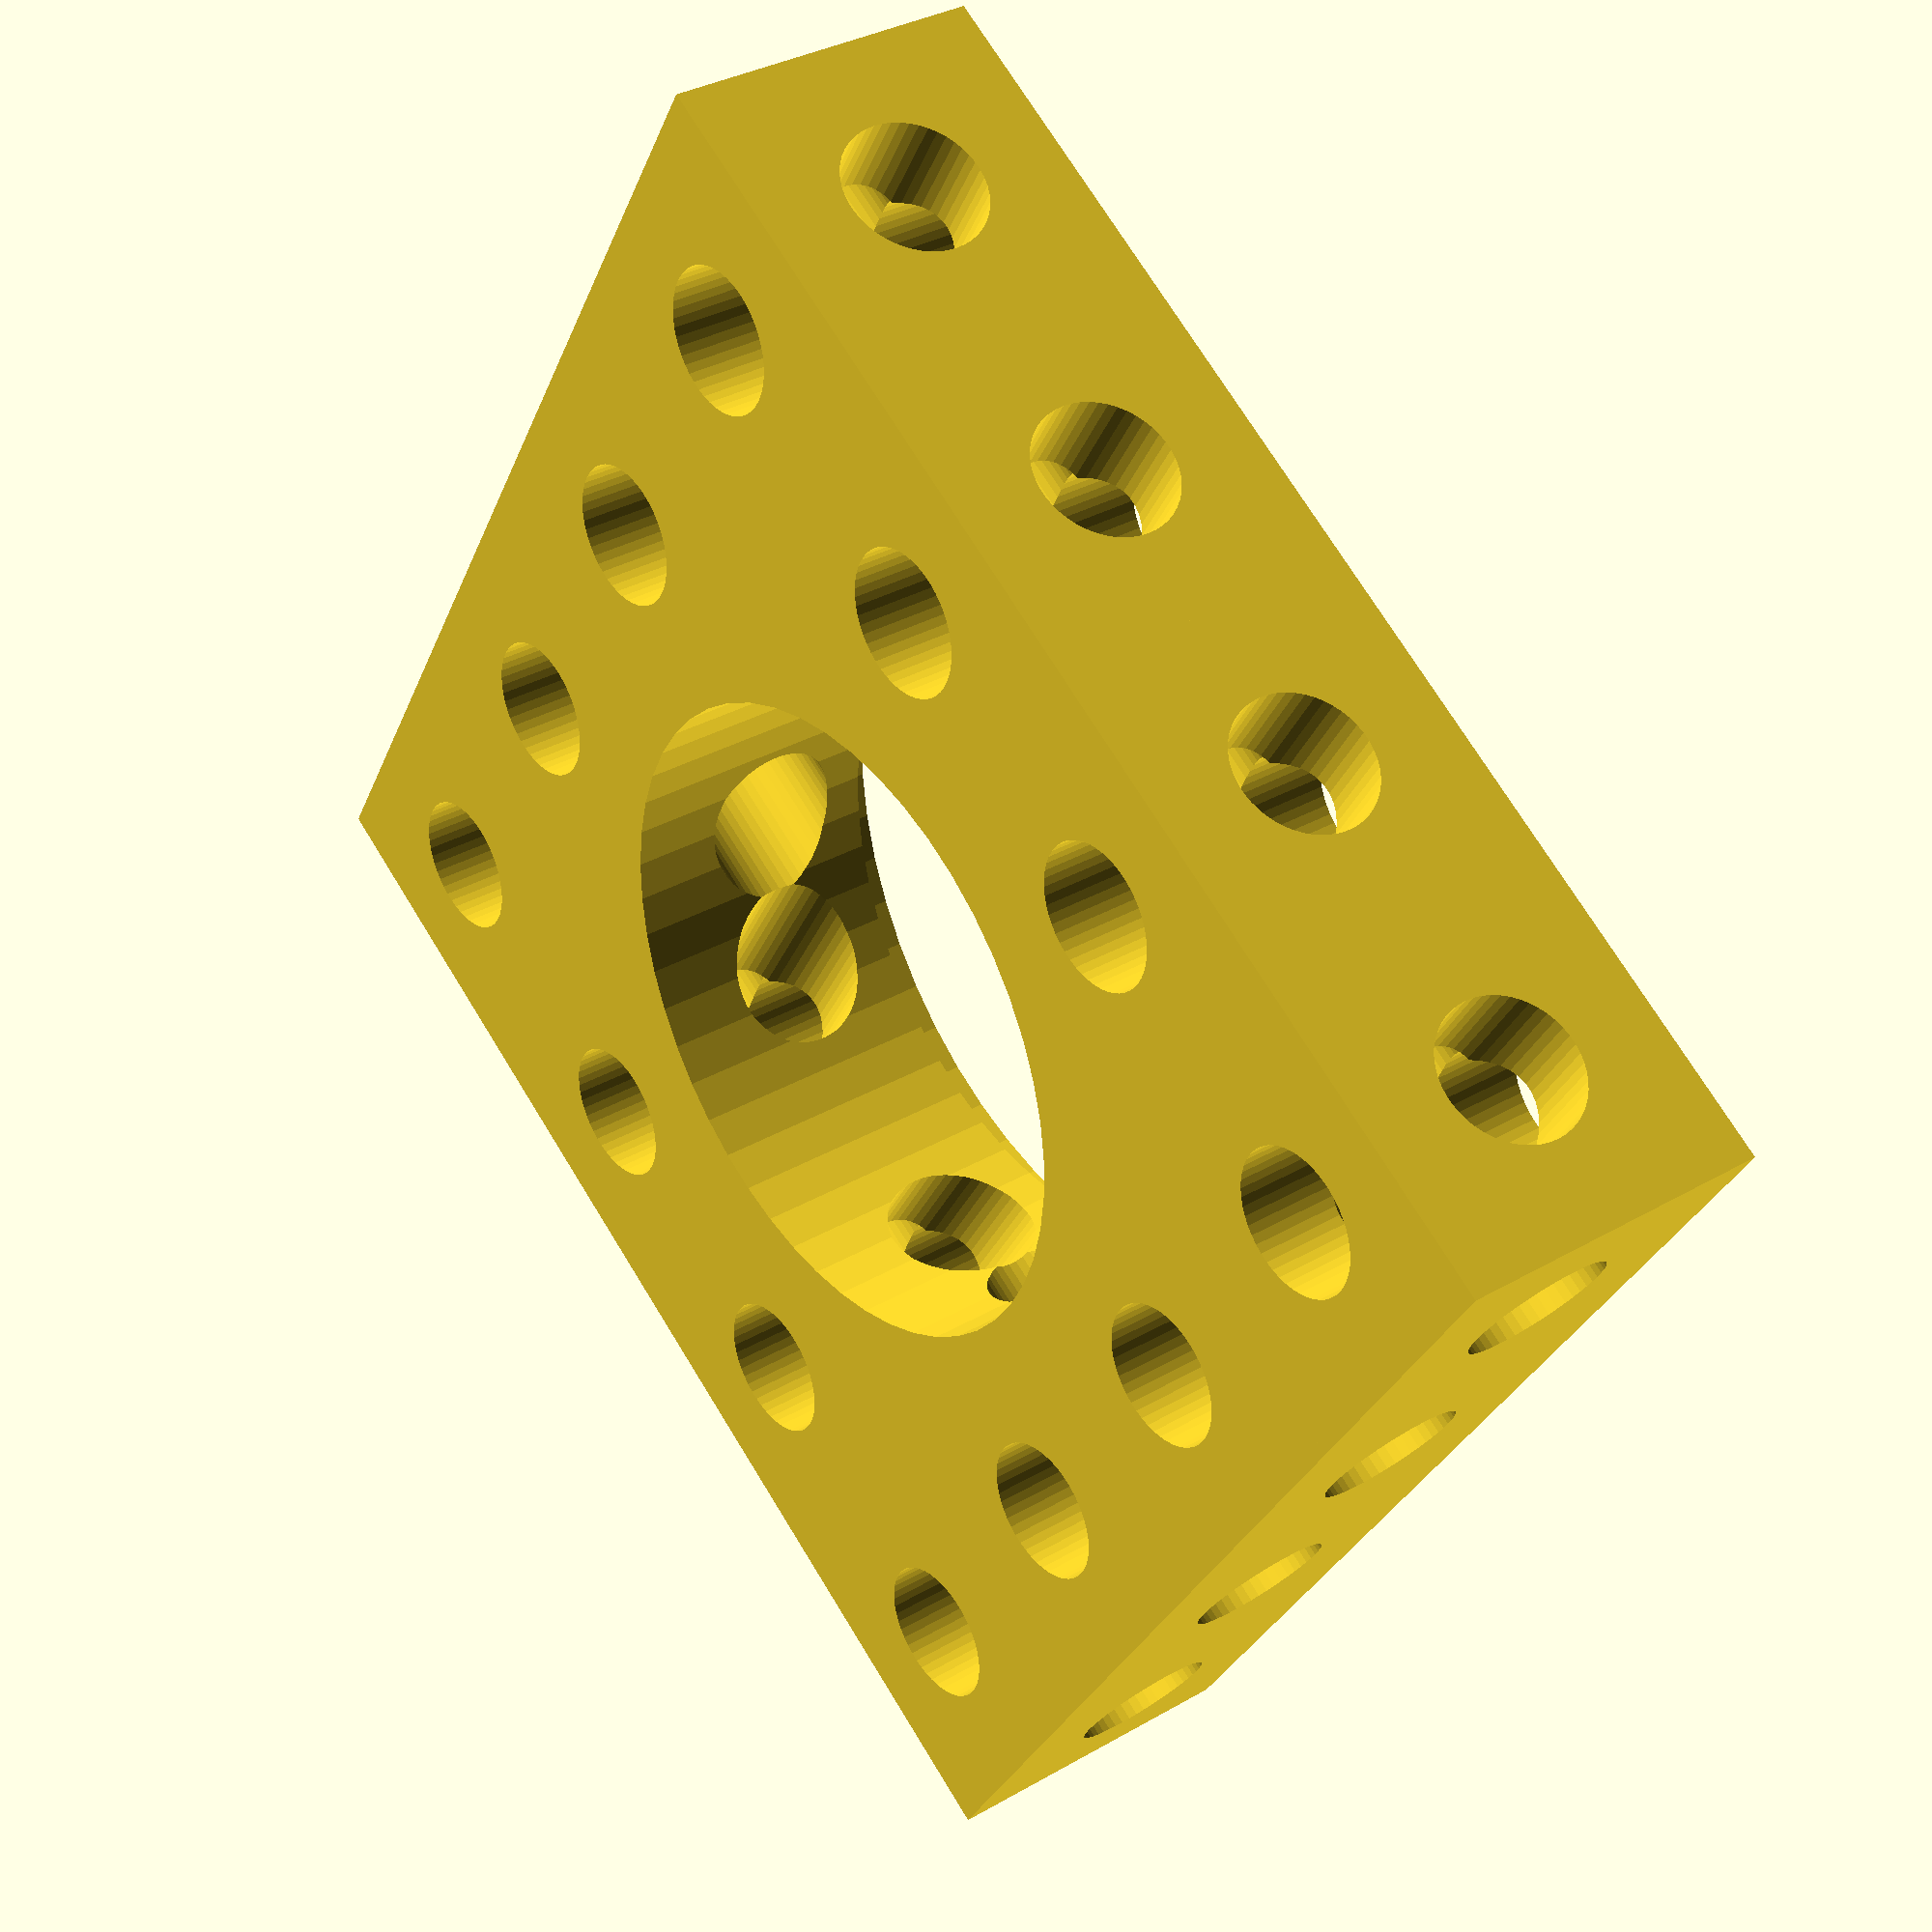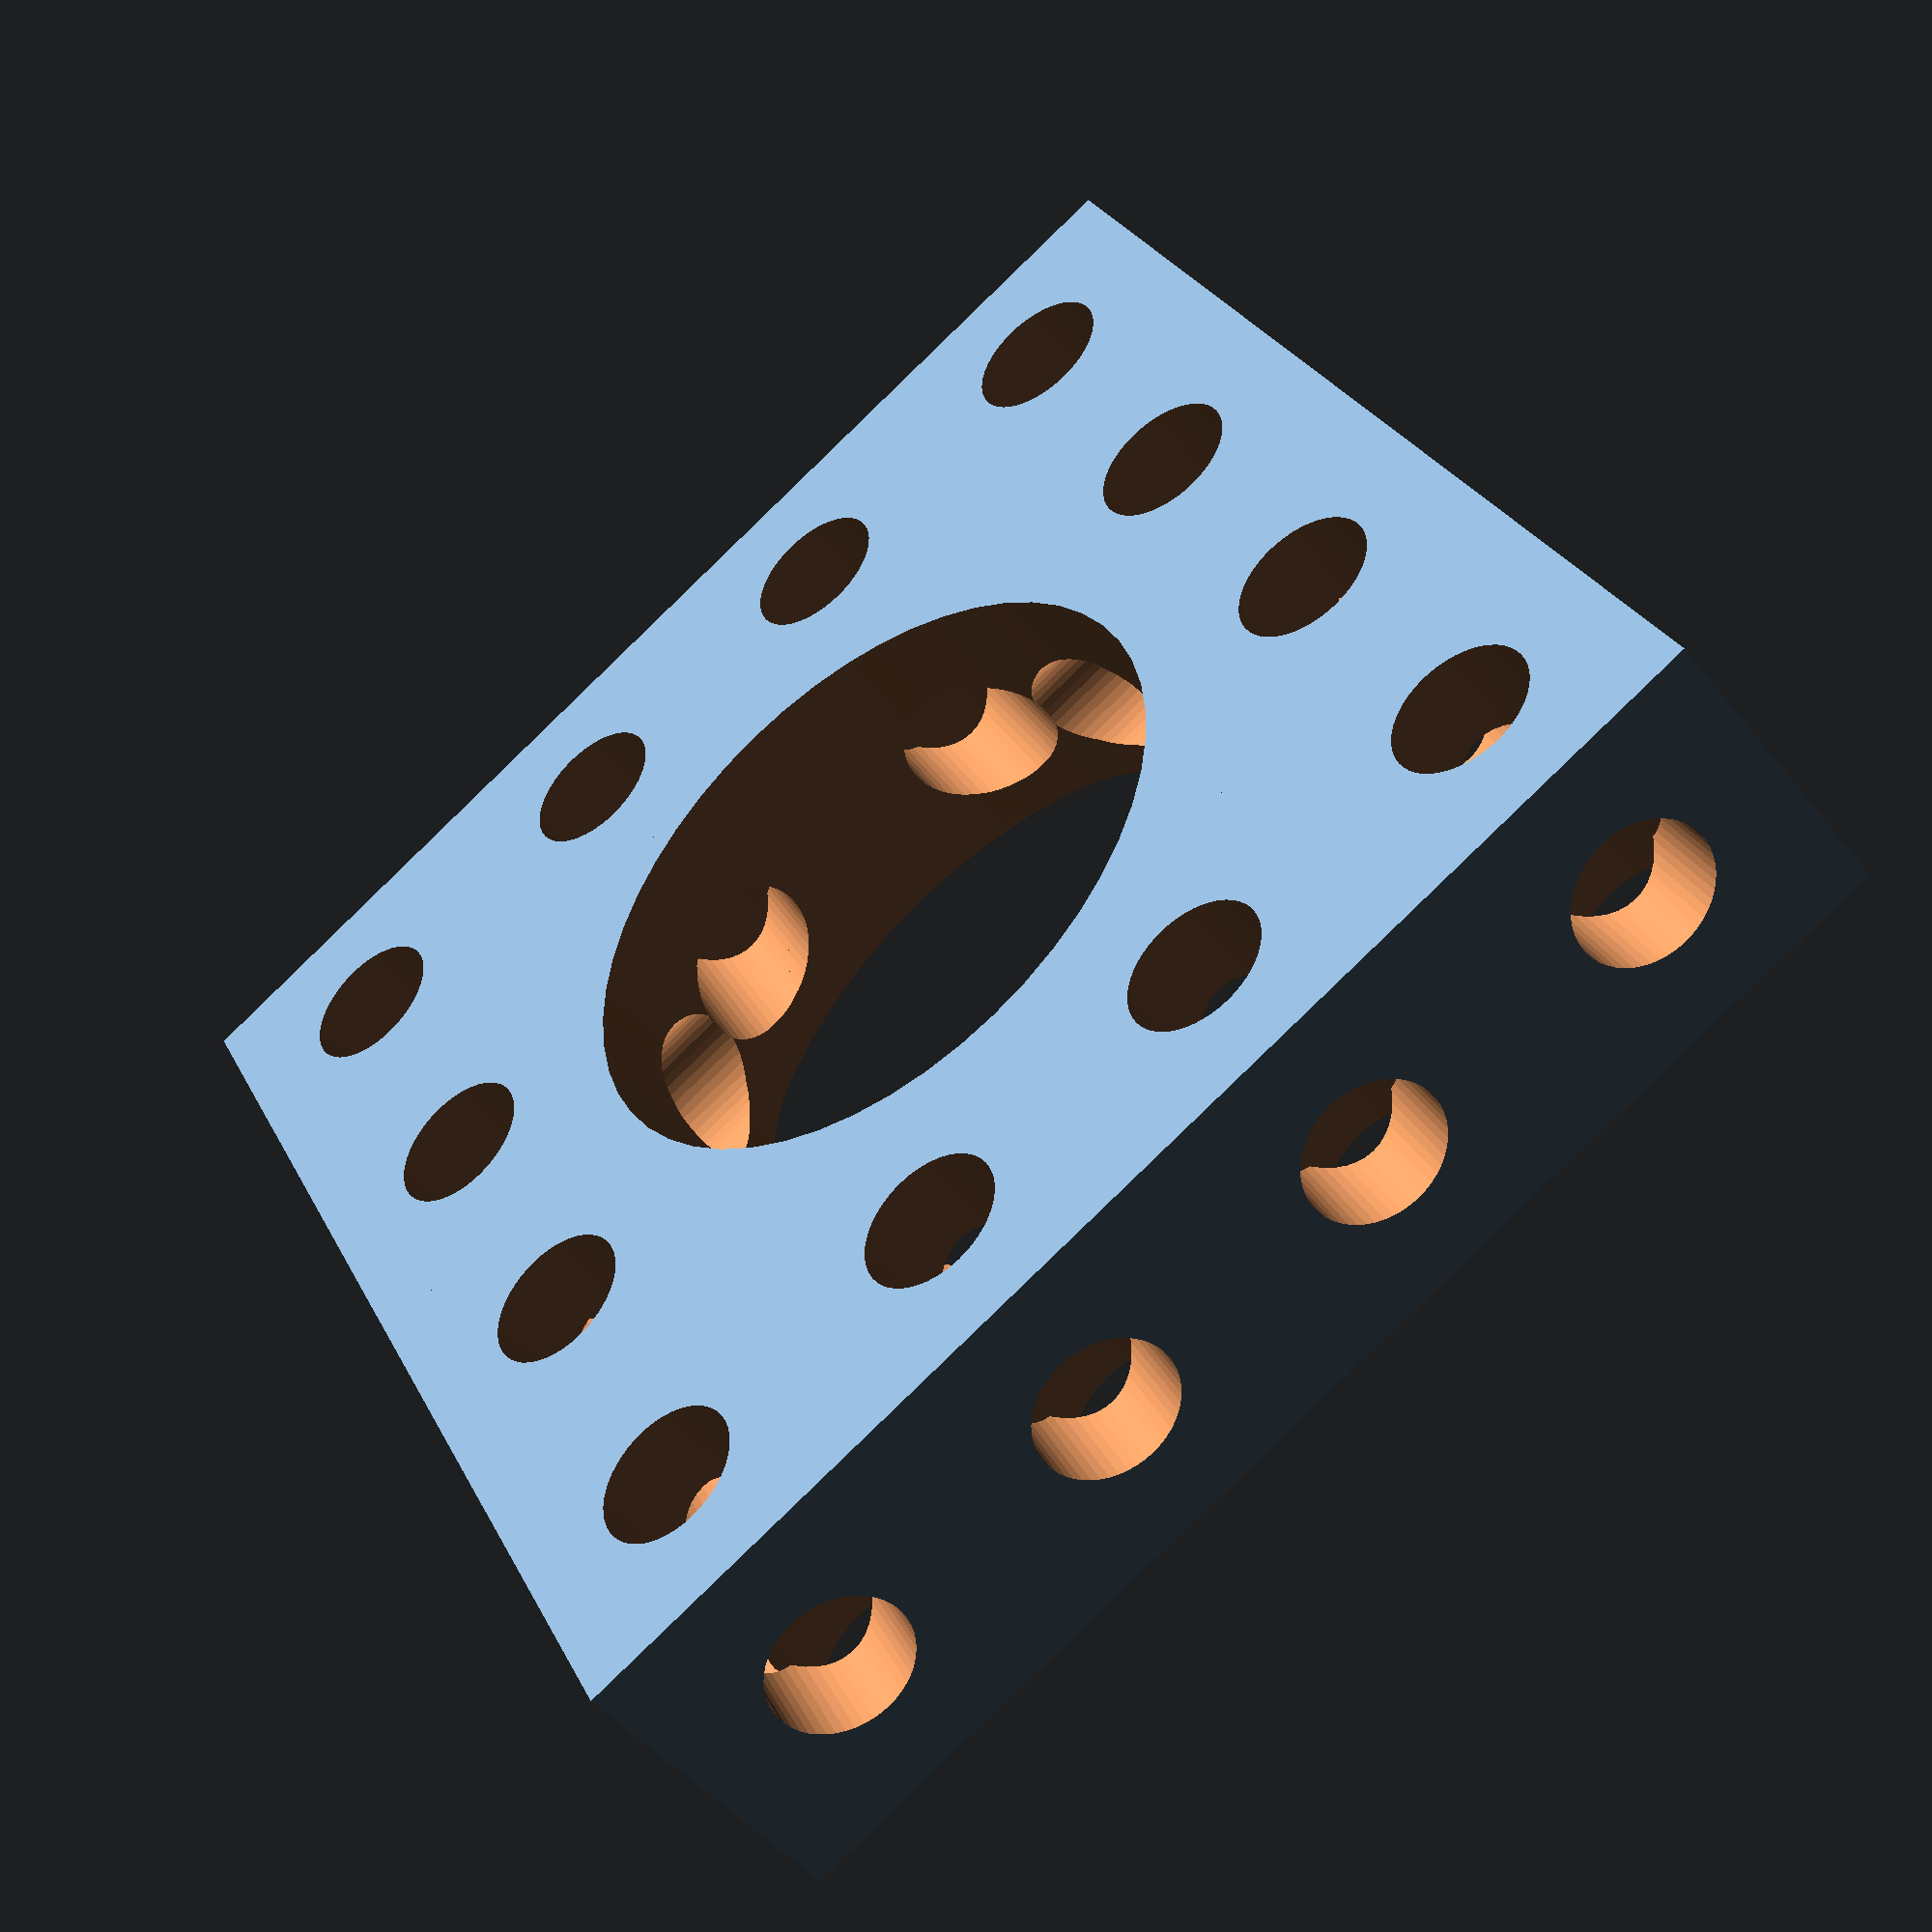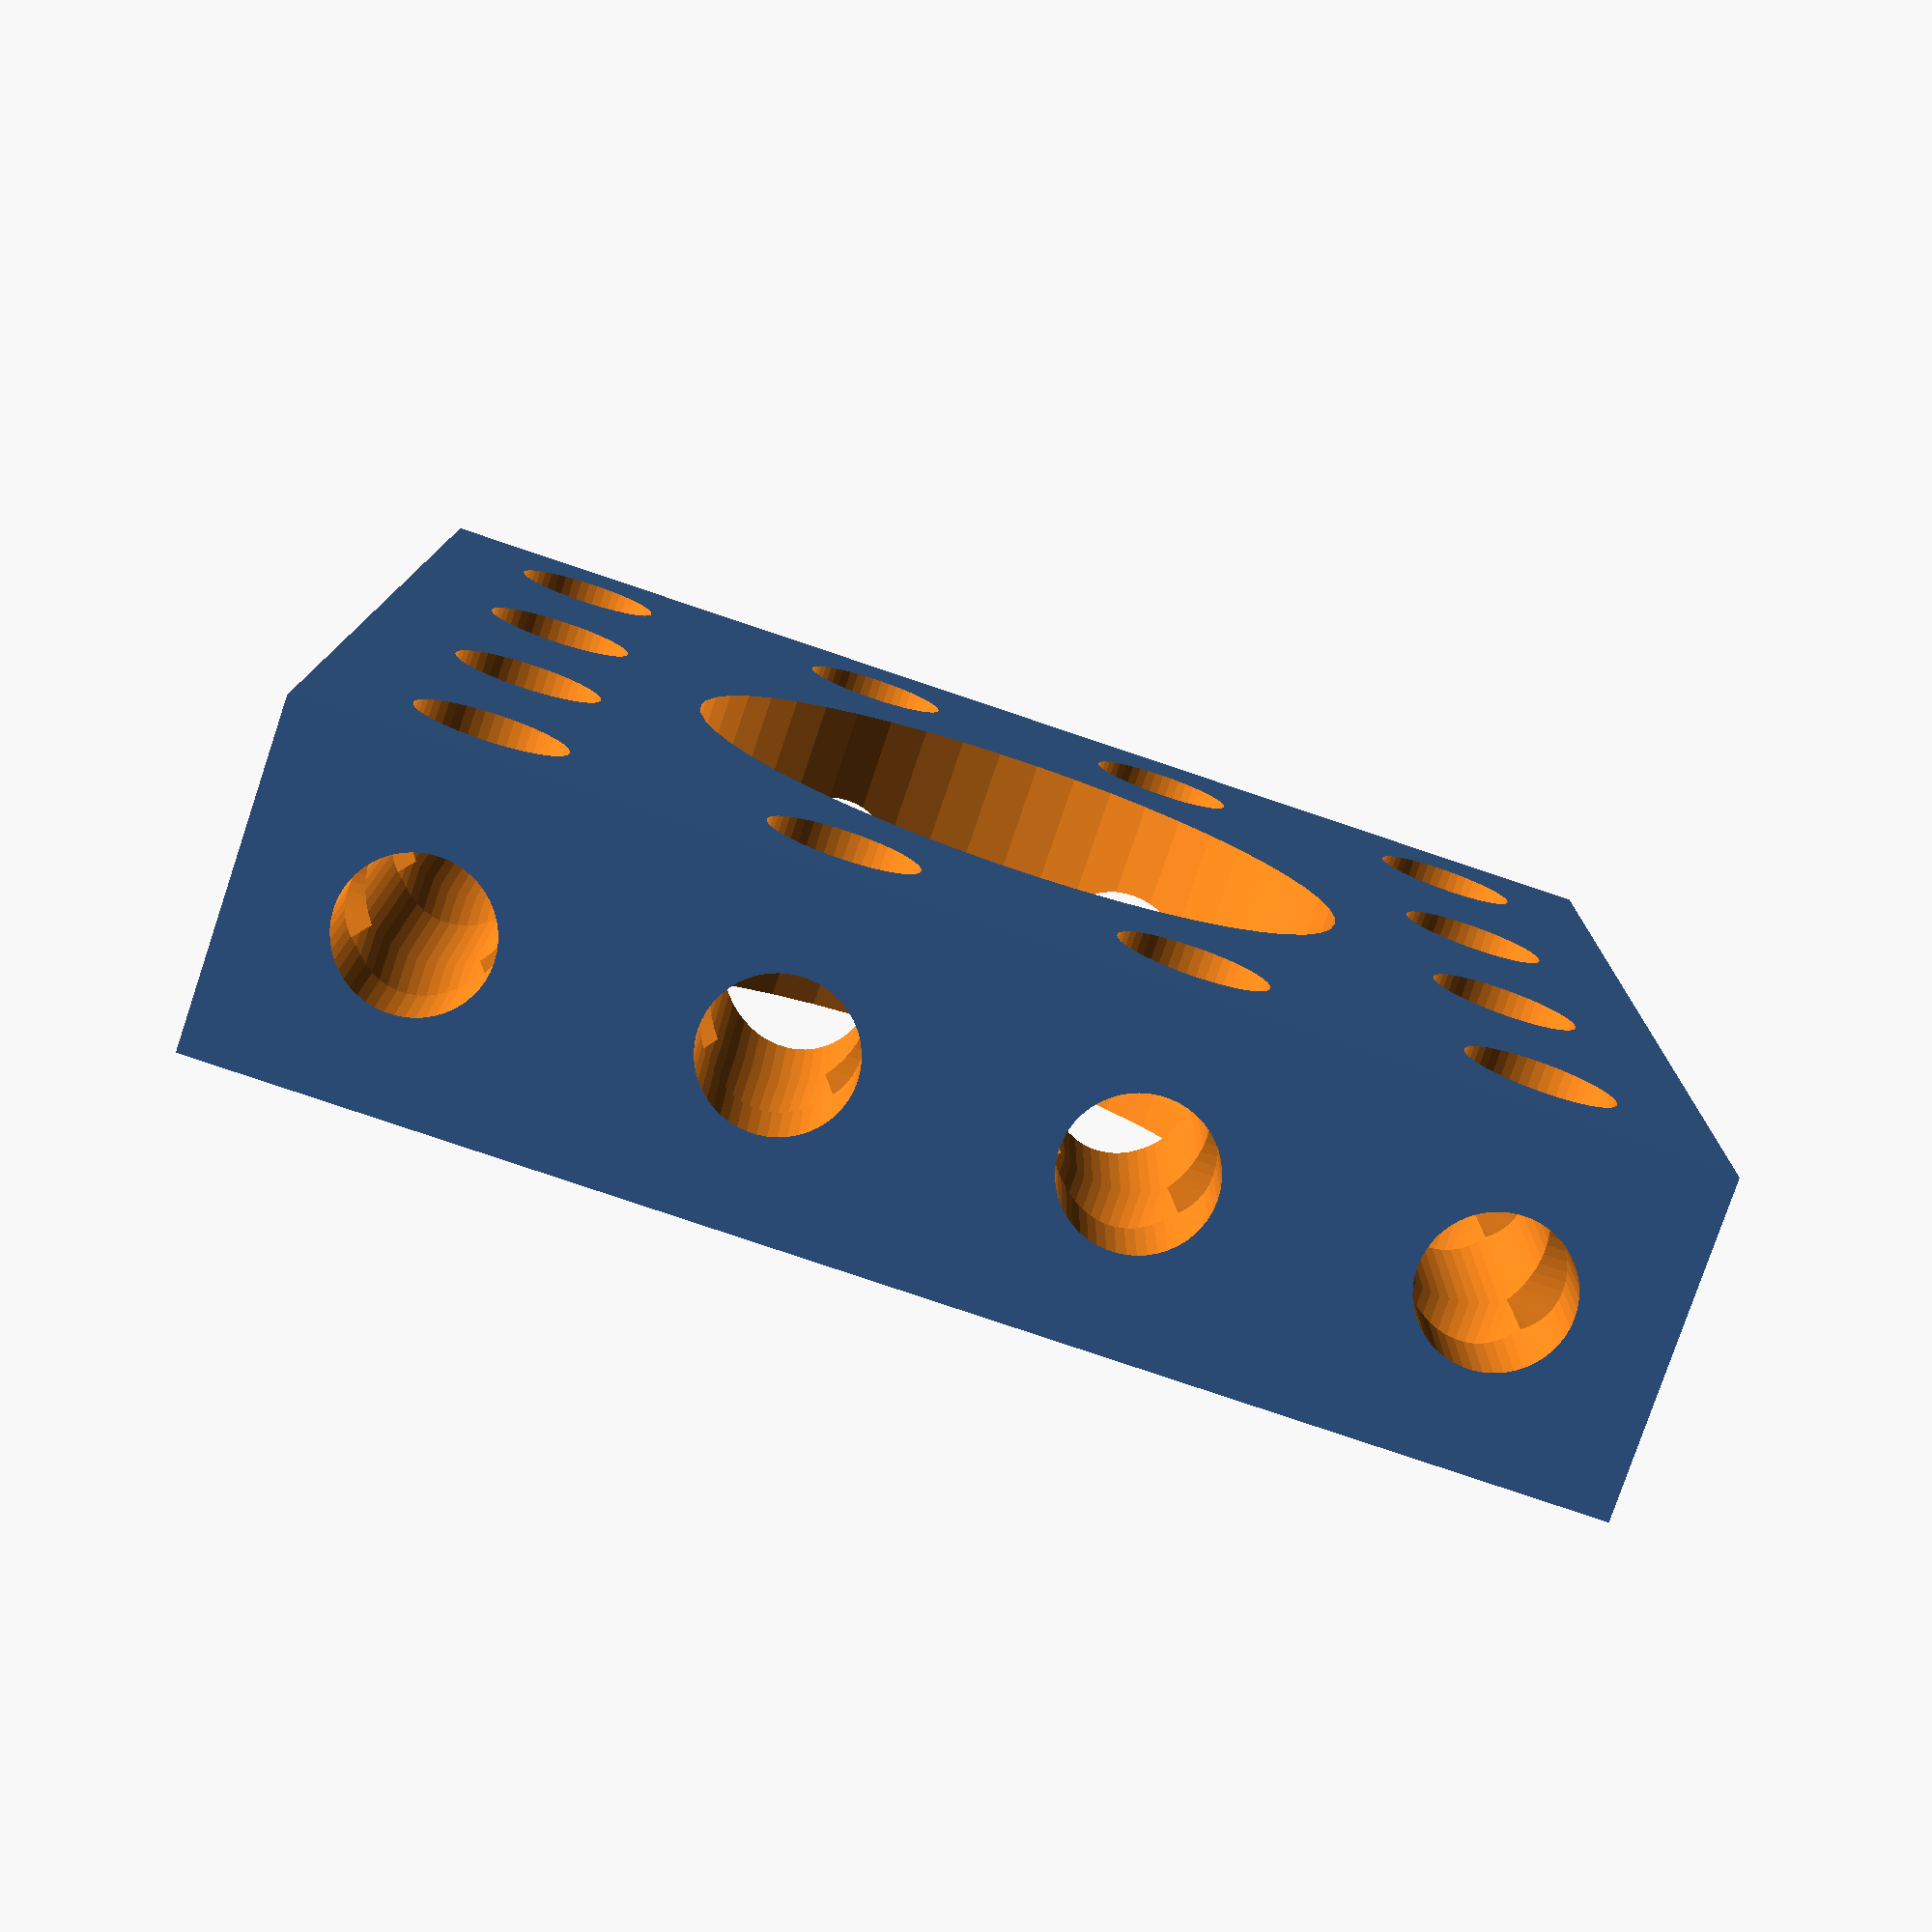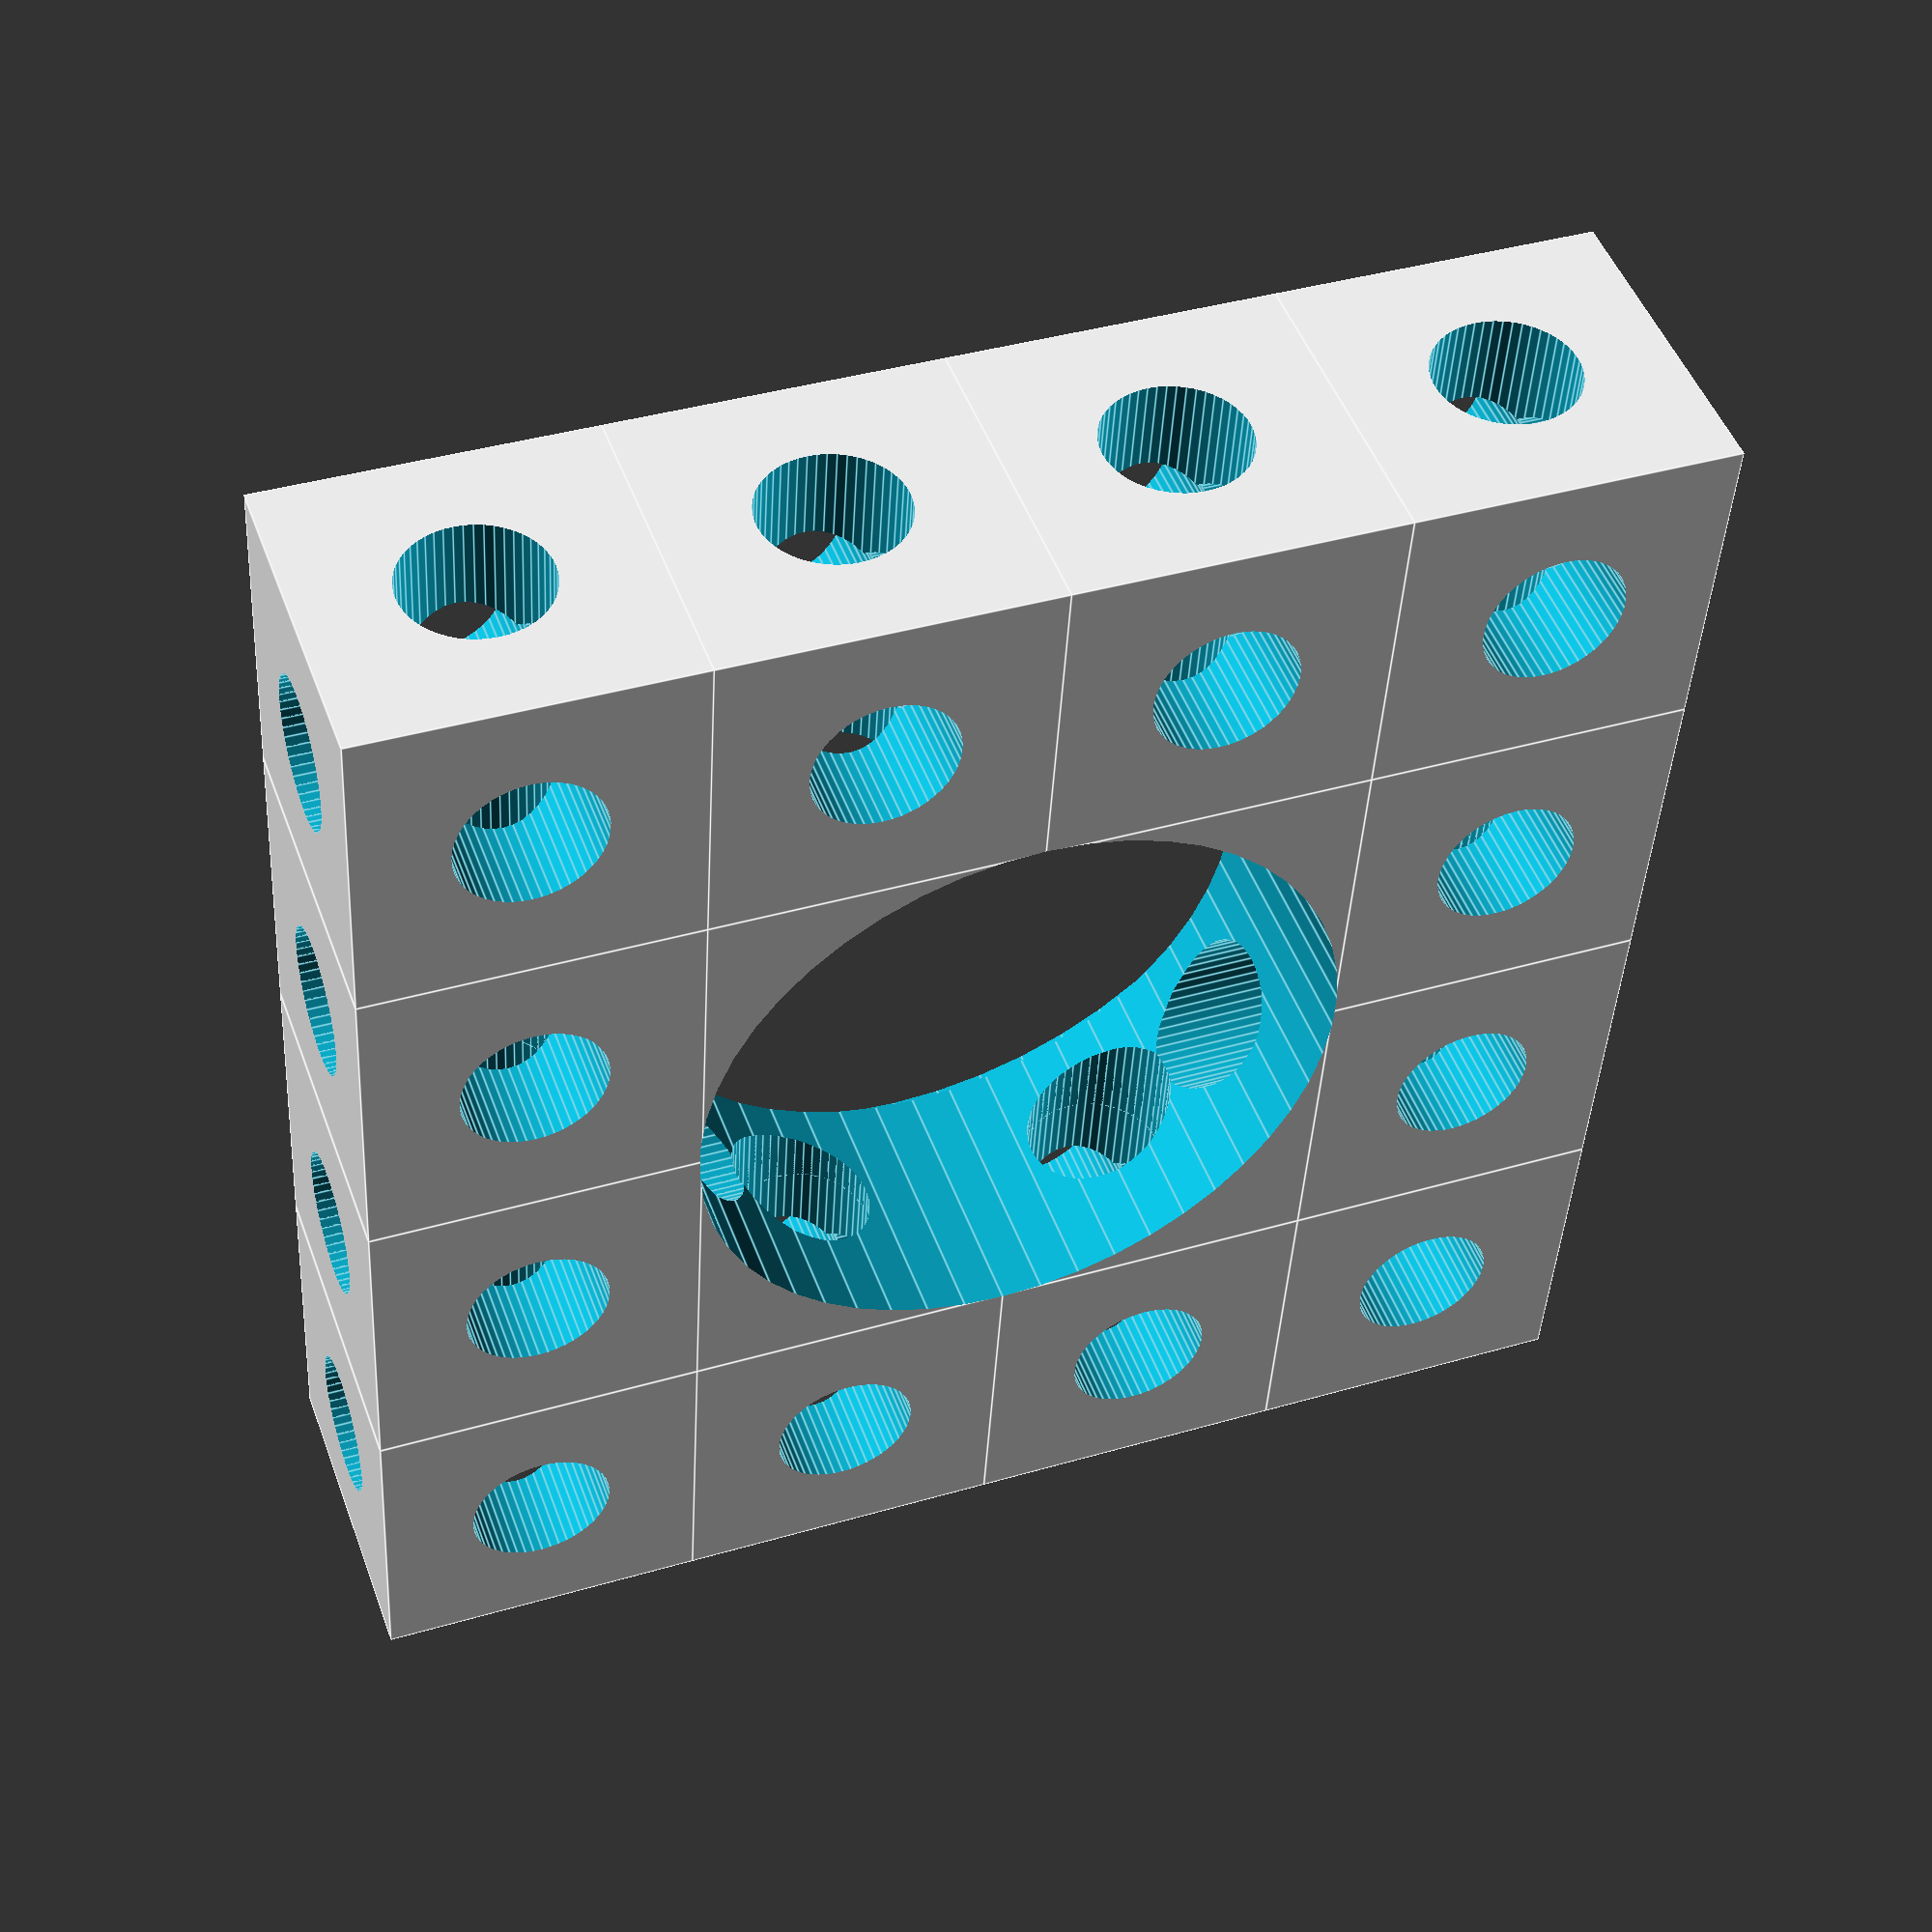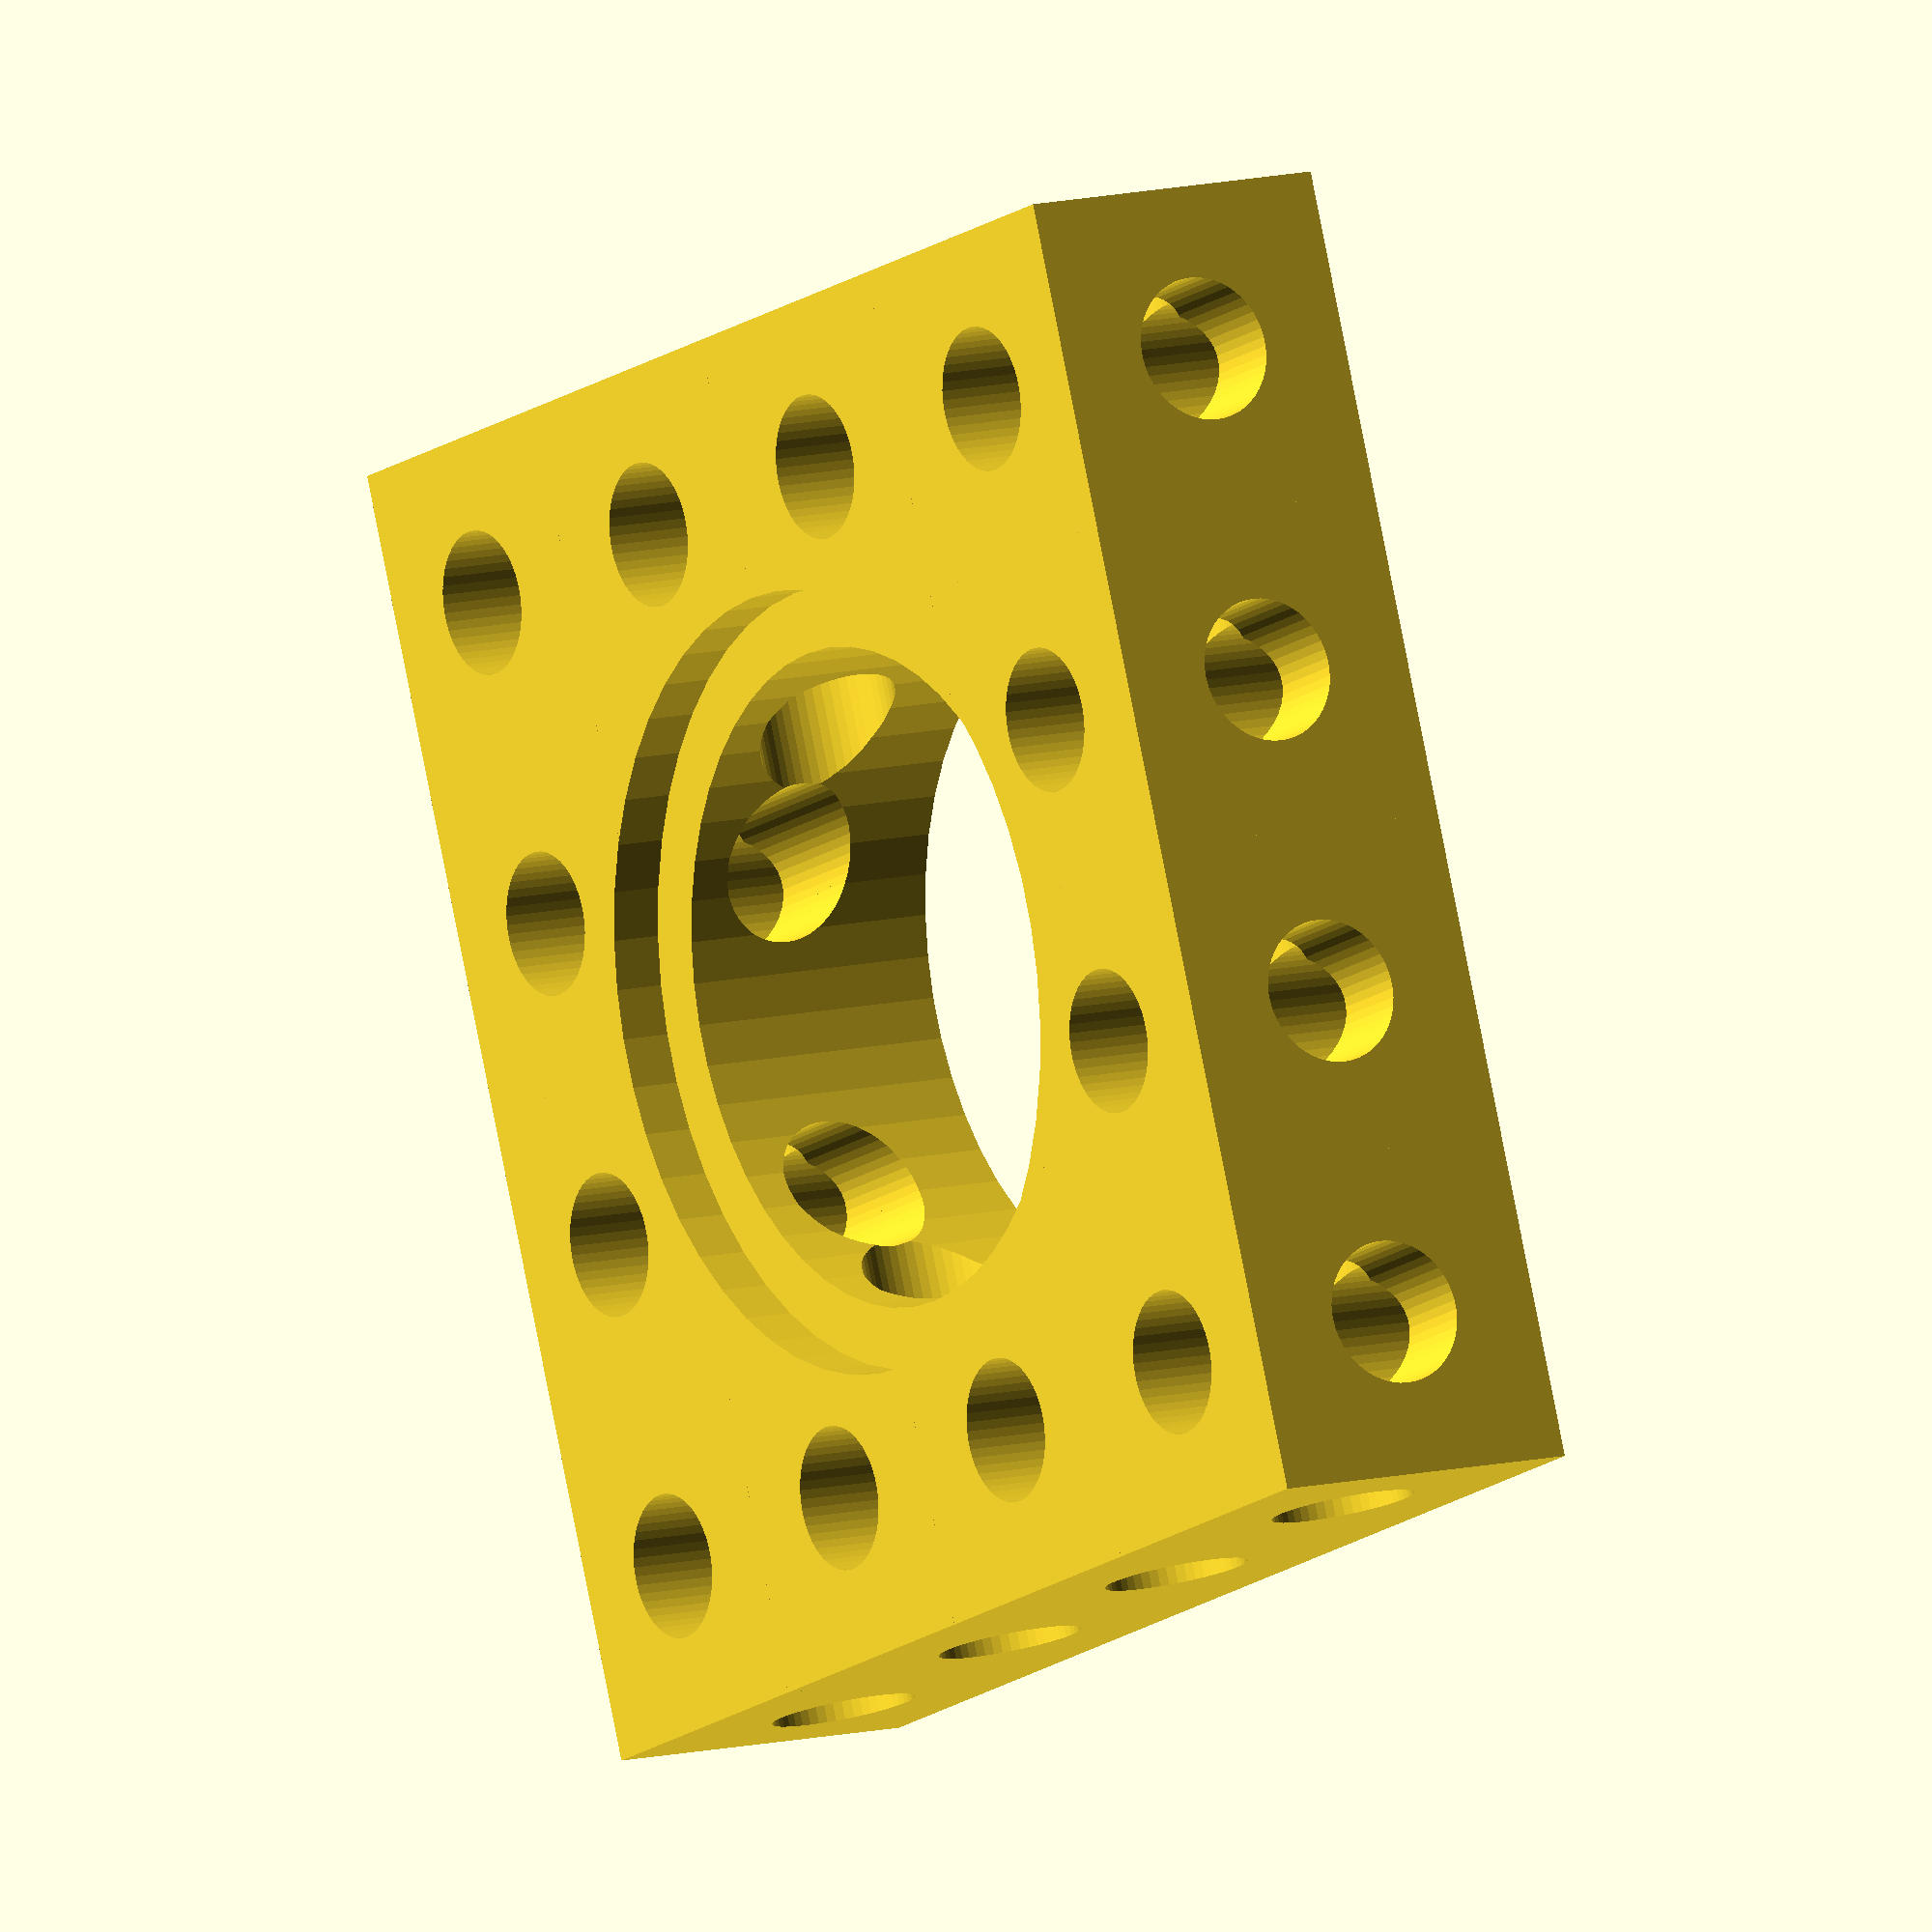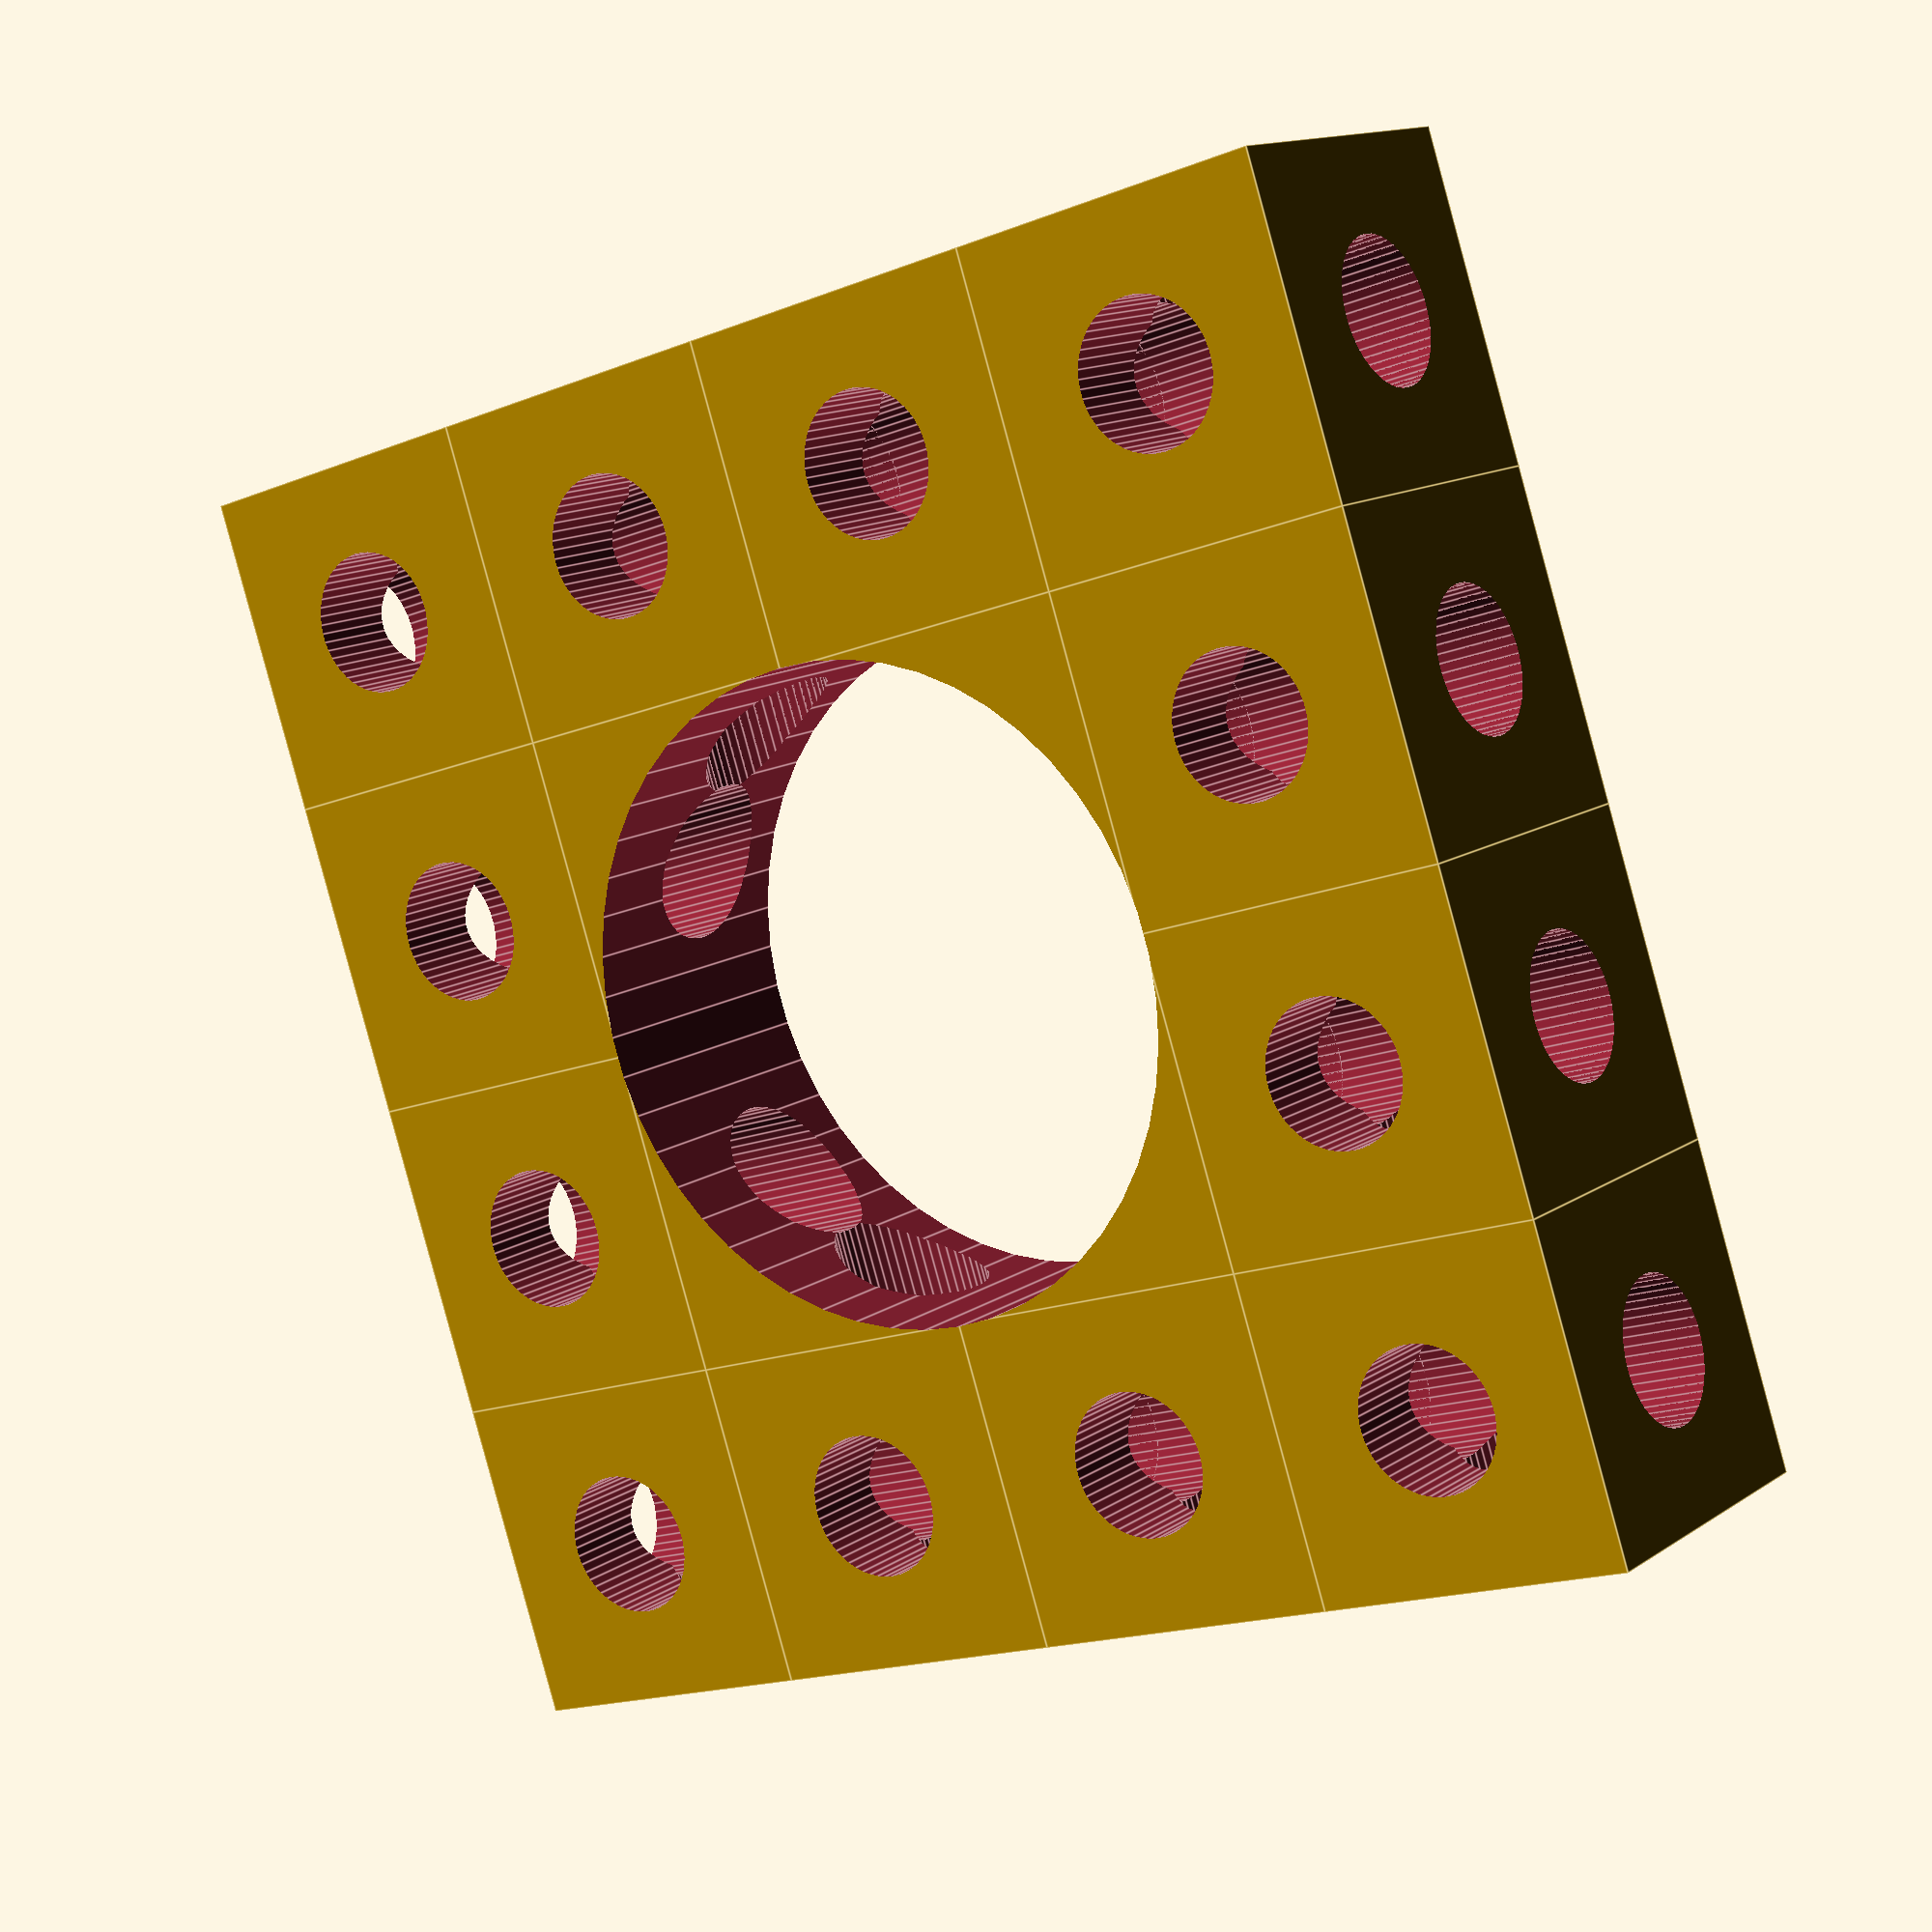
<openscad>
$fn = 50;

module general_block(block_length, shaft_radius )
{
    difference()
    {
        cube([block_length, block_length, block_length],true);

        rotate([0,0,0]) { cylinder( h = 50, r1 = shaft_radius, r2 = shaft_radius, center = true ); }
        rotate([90,0,0]) { cylinder( h = 50, r1 = shaft_radius, r2 =shaft_radius, center = true ); }
        rotate([0,90,0]){ cylinder( h = 50, r1 = shaft_radius, r2 = shaft_radius, center = true ); }
        rotate([0,90,0]) { cylinder( h = 50, r1 = shaft_radius, r2 = shaft_radius, center = true ); }
    }
}

module pin_block(block_length, shaft_radius )
{
    difference()
    {
        cube([block_length, block_length, block_length],true);

        rotate([0,0,0]) { cylinder( h = 50, r1 = shaft_radius, r2 = shaft_radius, center = true ); }
        rotate([90,0,0]) { cylinder( h = 50, r1 = shaft_radius, r2 =shaft_radius, center = true ); }
        //rotate([0,90,0]){ cylinder( h = 50, r1 = shaft_radius, r2 = shaft_radius, center = true ); }
    }
    translate([-block_length+block_length/4+0.01,0,0]){rotate([0,90,0]){ cylinder( h = block_length/2, r1 = shaft_radius, r2 = shaft_radius, center = true ); }}
}

module side_tooth(block_length, shaft_radius, padding )
{
    difference()
    {
        cube([block_length - padding, block_length, block_length],true);
    
        rotate([0,0,90]) { cylinder( h = 50, r1 = shaft_radius, r2 = shaft_radius, center = true ); }
        rotate([0,90,90]) { cylinder( h = 50, r1 = shaft_radius, r2 =shaft_radius, center = true ); }
        rotate([0,90,0]) { cylinder( h = 50, r1 = shaft_radius, r2 = shaft_radius, center = true ); }

    }
}

module top_tooth(block_length, shaft_radius, padding = 0.22 )
{
    difference()
    {
        // Primary block.        
        cube([block_length - padding, block_length - padding, block_length  ],true);
        // Inner cavity.
        //cube([3/5*block_length, 3/5*block_length, 3/5*block_length  ],true);

        rotate([0,0,0]) { cylinder( h = 50, r1 = shaft_radius, r2 = shaft_radius, center = true ); }
        rotate([90,0,0]) { cylinder( h = 50, r1 = shaft_radius, r2 =shaft_radius, center = true ); }
        rotate([0,90,0]) { cylinder( h = 50, r1 = shaft_radius, r2 = shaft_radius, center = true ); }
    }
}
    
module square_cavity_array(x_spacing, y_spacing, x_units, y_units, x_offset, y_offset, x_cavity_dimensions, y_cavity_dimensions, z_cavity_dimensions)
{
    /*  Formating */
    x_spacing = x_spacing + 0.00001;
    y_spacing = y_spacing + 0.00001;
    
    /*  Constants */
    x_length = ( x_units - 1 ) * x_spacing;
    y_length = ( y_units - 1 ) * y_spacing;
    

    
    /* Main grid building loop. */
    for ( x_step = [ - x_length / 2 : x_spacing : x_length / 2 ])
    {
        /* Main grid building loop. */
        for ( y_step = [ - y_length / 2 : y_spacing : y_length / 2 ])
        {
            translate([x_step + x_offset, y_step + y_offset, 0 ]) { rotate([0,0,0]) { cube([x_cavity_dimensions,y_cavity_dimensions,z_cavity_dimensions], center = true); } }
        }
    }
}

module circular_cavity_array(x_spacing, y_spacing, x_units, y_units, x_offset, y_offset, x_cavity_dimensions, y_cavity_dimensions, z_cavity_dimensions)
{
    /*  Formating */
    x_spacing = x_spacing + 0.00001;
    y_spacing = y_spacing + 0.00001;
   
    /*  Constants */
    x_length = ( x_units - 1 ) * x_spacing;
    y_length = ( y_units - 1 ) * y_spacing;
    
    
    /* Main grid building loop. */
    for ( x_step = [ - x_length / 2 : x_spacing : x_length / 2 ])
    {
        /* Main grid building loop. */
        for ( y_step = [ - y_length / 2 : y_spacing : y_length / 2 ])
        {
            translate([x_step + x_offset, y_step + y_offset, 0 ]) { rotate([0,0,0]) { scale([x_cavity_dimensions,y_cavity_dimensions,1]) {cylinder(h=z_cavity_dimensions, r1=1/2, r2=1/2, center=true); } } }
        }
    }
}

module CUBX0177_BPAN(block_length, shaft_radius, xunits, yunits, padding = 0.2, side_teeth_orientation = "regular", top_teeth_included = true, x_spacing, y_spacing, x_units, y_units, x_offset, y_offset, x_cavity_dimensions, y_cavity_dimensions, z_cavity_dimensions, cavity_type)
{
    difference()
    {
        union()
        {
            /*  Constants */
            xlength = ( xunits - 3 ) * block_length;
            ylength = ( yunits - 3 ) * block_length;
            inner_cavity_block_thickness = block_length;
            top_teeth_block_thickness = block_length;
            
            /* Main grid building loop. */
            for ( x_step = [ - xlength / 2 : block_length : xlength / 2 ])
            {
                /* Main grid building loop. */
                for ( y_step = [ - ylength / 2 : block_length : ylength / 2 ])
                {
                    /* If printing outer perimeter ( Not including teeth ) . */
                    if (y_step == ylength / 2 || y_step == - ylength / 2 || x_step == xlength / 2 || x_step == - xlength / 2)
                    {

                        if ( y_step == ylength / 2 && abs(x_step) != xlength / 2  ) {  translate([x_step,y_step, 0 ]) { rotate([0,0,90]) { general_block(block_length + 0.001, shaft_radius ); } } }
                        if ( y_step == - ylength / 2 && abs(x_step) != xlength / 2) {  translate([x_step,y_step, 0 ]) { rotate([0,0,-90]) { general_block(block_length + 0.001, shaft_radius ); } } }
                        if ( x_step == xlength / 2 && abs(y_step) != ylength / 2) { translate([x_step,y_step, 0 ]) { rotate([0,0,0]) { general_block(block_length + 0.001, shaft_radius ); } } }
                        if ( x_step == - xlength / 2 && abs(y_step) != ylength / 2 ) { translate([x_step,y_step, 0 ]) { rotate([0,0,180]) { general_block(block_length + 0.001, shaft_radius ); } } }
                        if ( x_step == xlength / 2 && y_step == ylength / 2 ) { translate([x_step,y_step, 0 ]) { rotate([0,0,0]) { general_block(block_length + 0.001, shaft_radius ); } } }
                        if ( x_step ==  xlength / 2 && y_step == - ylength / 2 ) { translate([x_step,y_step, 0 ]) { rotate([180,0,0]) { general_block(block_length + 0.001, shaft_radius ); } } }
                        if ( x_step == - xlength / 2 && y_step == ylength / 2 ) { translate([x_step,y_step, 0 ]) { rotate([180,0,180]) { general_block(block_length + 0.001, shaft_radius ); } } }
                        if ( x_step == - xlength / 2 && y_step == - ylength / 2 ) { translate([x_step,y_step, 0 ]) { rotate([0,0,180]) { general_block(block_length + 0.001, shaft_radius ); } } }
                    }
                    /* If printing inner cavity. */
                    else if ( y_step <= abs(ylength / 2 - block_length) || x_step <= abs(xlength / 2 - block_length ) ) 
                    { 
                        translate([ x_step,y_step, - ( block_length - inner_cavity_block_thickness ) / 2 ] ) 
                        { 
                            general_block(block_length + 0.001, shaft_radius );
                        
                        } 
                    }
                }
            }
            
            /*  Side Teeth  */
            if ( side_teeth_orientation == "regular" )
            {
                for ( x_tooth_step = [ - xlength / 2 : block_length : xlength / 2 ]) { if ( (x_tooth_step + xlength / 2 ) % ( block_length * 2 )  == block_length ) { translate([x_tooth_step , ylength / 2 + block_length , 0 ]) { side_tooth(block_length + 0.001, shaft_radius, padding ); } } }
                for ( y_tooth_step = [ - ylength / 2 : block_length : ylength / 2 ]) { if ( (y_tooth_step + ylength / 2 ) % ( block_length * 2 )  == 0 ) { translate([xlength / 2 + block_length , y_tooth_step , 0 ]) { rotate([0,0,270]) { side_tooth(block_length + 0.001, shaft_radius, padding ); } } } }
                for ( x_tooth_step = [ - xlength / 2 : block_length : xlength / 2 ]) { if ( (x_tooth_step + xlength / 2 ) % ( block_length * 2 )  == 0 ) { translate([x_tooth_step , -ylength / 2 - block_length , 0 ]) { rotate([0,0,180]) { side_tooth( block_length + 0.001, shaft_radius, padding ); } } } }
                for ( y_tooth_step = [ - ylength / 2 : block_length : ylength / 2 ]) { if ( (y_tooth_step + ylength / 2 ) % ( block_length * 2 )  == block_length ) { translate([-xlength / 2 - block_length , y_tooth_step , 0 ]) { rotate([0,0,90]) { side_tooth(block_length + 0.001, shaft_radius, padding ); } } } }
            }
            else if ( side_teeth_orientation == "inverted" )
            {
                for ( x_tooth_step = [ - xlength / 2 : block_length : xlength / 2 ]) { if ( (x_tooth_step + xlength / 2 ) % ( block_length * 2 )  == 0 ) { translate([x_tooth_step , ylength / 2 + block_length , 0 ]) { side_tooth(block_length + 0.001, shaft_radius, padding ); } } }
                for ( y_tooth_step = [ - ylength / 2 : block_length : ylength / 2 ]) { if ( (y_tooth_step + ylength / 2 ) % ( block_length * 2 )  == block_length ) { translate([xlength / 2 + block_length , y_tooth_step , 0 ]) { rotate([0,0,270]) { side_tooth(block_length + 0.001, shaft_radius, padding ); } } } }
                for ( x_tooth_step = [ - xlength / 2 : block_length : xlength / 2 ]) { if ( (x_tooth_step + xlength / 2 ) % ( block_length * 2 )  == block_length ) { translate([x_tooth_step , -ylength / 2 - block_length , 0 ]) { rotate([0,0,180]) { side_tooth( block_length + 0.001, shaft_radius, padding ); } } } }
                for ( y_tooth_step = [ - ylength / 2 : block_length : ylength / 2 ]) { if ( (y_tooth_step + ylength / 2 ) % ( block_length * 2 )  == 0 ) { translate([-xlength / 2 - block_length , y_tooth_step , 0 ]) { rotate([0,0,90]) { side_tooth(block_length + 0.001, shaft_radius, padding ); } } } }
            }
            else if ( side_teeth_orientation == "chimera" )
            {
                for ( x_tooth_step = [ - xlength / 2 : block_length : xlength / 2 ]) { if ( (x_tooth_step + xlength / 2 ) % ( block_length * 2 )  == block_length ) { translate([x_tooth_step , ylength / 2 + block_length , 0 ]) { side_tooth(block_length + 0.001, shaft_radius, padding ); } } }
                for ( y_tooth_step = [ - ylength / 2 : block_length : ylength / 2 ]) { if ( (y_tooth_step + ylength / 2 ) % ( block_length * 2 )  == 0 ) { translate([xlength / 2 + block_length , y_tooth_step , 0 ]) { rotate([0,0,270]) { side_tooth(block_length + 0.001, shaft_radius, padding ); } } } }
                for ( x_tooth_step = [ - xlength / 2 : block_length : xlength / 2 ]) { if ( (x_tooth_step + xlength / 2 ) % ( block_length * 2 )  == block_length ) { translate([x_tooth_step , -ylength / 2 - block_length , 0 ]) { rotate([0,0,180]) { side_tooth( block_length + 0.001, shaft_radius, padding ); } } } }
                for ( y_tooth_step = [ - ylength / 2 : block_length : ylength / 2 ]) { if ( (y_tooth_step + ylength / 2 ) % ( block_length * 2 )  == 0 ) { translate([-xlength / 2 - block_length , y_tooth_step , 0 ]) { rotate([0,0,90]) { side_tooth(block_length + 0.001, shaft_radius, padding ); } } } }
            }
            else if ( side_teeth_orientation == "inverted_chimera" )
            {
                for ( x_tooth_step = [ - xlength / 2 : block_length : xlength / 2 ]) { if ( (x_tooth_step + xlength / 2 ) % ( block_length * 2 )  == 0 ) { translate([x_tooth_step , ylength / 2 + block_length , 0 ]) { side_tooth(block_length + 0.001, shaft_radius, padding ); } } }
                for ( y_tooth_step = [ - ylength / 2 : block_length : ylength / 2 ]) { if ( (y_tooth_step + ylength / 2 ) % ( block_length * 2 )  == block_length ) { translate([xlength / 2 + block_length , y_tooth_step , 0 ]) { rotate([0,0,270]) { side_tooth(block_length + 0.001, shaft_radius, padding ); } } } }
                for ( x_tooth_step = [ - xlength / 2 : block_length : xlength / 2 ]) { if ( (x_tooth_step + xlength / 2 ) % ( block_length * 2 )  == 0 ) { translate([x_tooth_step , -ylength / 2 - block_length , 0 ]) { rotate([0,0,180]) { side_tooth( block_length + 0.001, shaft_radius, padding ); } } } }
                for ( y_tooth_step = [ - ylength / 2 : block_length : ylength / 2 ]) { if ( (y_tooth_step + ylength / 2 ) % ( block_length * 2 )  == block_length ) { translate([-xlength / 2 - block_length , y_tooth_step , 0 ]) { rotate([0,0,90]) { side_tooth(block_length + 0.001, shaft_radius, padding ); } } } }
            }
            else
            {
                
            }

            /*  Top Teeth  */
            if (top_teeth_included == true)
            {

                /*  Top Teeth  */
                for ( x_tooth_step = [ - xlength / 2 : block_length : xlength / 2 ]) { if ( (x_tooth_step + xlength / 2 ) % ( block_length * 2 )  == block_length && !(x_tooth_step == xlength / 2 ) && !(x_tooth_step == -xlength / 2 )) { translate([x_tooth_step , ylength / 2 , block_length - ( block_length - top_teeth_block_thickness ) / 2 ]) { if (!( x_tooth_step == xlength / 2 ) && !( x_tooth_step == - xlength / 2 ) ) { top_tooth(block_length+ 0.001, shaft_radius, padding); } } } }
                for ( y_tooth_step = [ - ylength / 2 : block_length : ylength / 2 ]) { if ( ( y_tooth_step + ylength / 2 ) % ( block_length * 2 )  == 0 && ! ( y_tooth_step == ylength / 2 ) && ! ( y_tooth_step == - ylength / 2 ) ) { translate([xlength / 2 , y_tooth_step , block_length - ( block_length - top_teeth_block_thickness ) / 2  ]) { if (!( y_tooth_step == ylength / 2 ) && !( y_tooth_step == - ylength / 2 ) )  {  top_tooth(block_length+ 0.001, shaft_radius, padding);  } } } }
                for ( x_tooth_step = [ - xlength / 2 : block_length : xlength / 2 ] ) { if ( ( x_tooth_step + xlength / 2 ) % ( block_length * 2 )  == 0 && ! ( x_tooth_step == xlength / 2 ) && ! ( x_tooth_step == -xlength / 2 ) ) { translate([x_tooth_step , - ylength / 2 , block_length - ( block_length - top_teeth_block_thickness ) / 2  ] ) { if (!( x_tooth_step == xlength / 2 ) && !( x_tooth_step == - xlength / 2 ) ) { top_tooth(block_length+ 0.001, shaft_radius, padding);  } } } }
                for ( y_tooth_step = [ - ylength / 2 : block_length : ylength / 2 ]) { if ( ( y_tooth_step + ylength / 2 ) % ( block_length * 2 )  == block_length && ! ( y_tooth_step == ylength / 2 ) && ! ( y_tooth_step == - ylength / 2 ) ) { translate([ - xlength / 2 , y_tooth_step , block_length - ( block_length - top_teeth_block_thickness ) / 2  ]) { if (!( y_tooth_step == ylength / 2 ) && !( y_tooth_step == - ylength / 2 ) ) { top_tooth(block_length+ 0.001, shaft_radius); } } } }
            }
        }
        
        if (cavity_type == "S")
        {        
            translate([0,0,block_length / 2])
            {
                square_cavity_array(x_spacing, y_spacing, x_units, y_units, x_offset, y_offset, x_cavity_dimensions, y_cavity_dimensions, z_cavity_dimensions*2);
            }
        }
        else if (cavity_type == "C")
        {
            translate([0,0,block_length / 2])
            {
                circular_cavity_array(x_spacing, y_spacing, x_units, y_units, x_offset, y_offset, x_cavity_dimensions, y_cavity_dimensions, z_cavity_dimensions*2);
            }
        }
        else
        {
            
        }
    }
}

module CUBX0177_BPANS2(block_length, shaft_radius, x_units, y_units, padding = 0.22, side_teeth_orientation, top_teeth_included, x_spacing_1, y_spacing_1, x_cavity_units_1, y_cavity_units_1, x_offset_1, y_offset_1, x_cavity_dimensions_1, y_cavity_dimensions_1, z_cavity_dimensions_1, cavity_type_1, x_spacing_2, y_spacing_2, x_cavity_units_2, y_cavity_units_2, x_offset_2, y_offset_2, x_cavity_dimensions_2, y_cavity_dimensions_2, z_cavity_dimensions_2, cavity_type_2)
{
    echo();
    difference()
    {

        CUBX0177_BPAN(block_length, shaft_radius, x_units, y_units, padding, side_teeth_orientation, top_teeth_included, x_spacing_1, y_spacing_1, x_cavity_units_1, y_cavity_units_1, x_offset_1, y_offset_1, x_cavity_dimensions_1, y_cavity_dimensions_1, z_cavity_dimensions_1, cavity_type_1);

        if (cavity_type_2 == "S")
        {        
            echo(cavity_type_2)
            translate([0,0,block_length / 2])
            {
                square_cavity_array(x_spacing_2, y_spacing_2, x_cavity_units_2, y_cavity_units_2, x_offset_2, y_offset_2, x_cavity_dimensions_2, y_cavity_dimensions_2, z_cavity_dimensions_2*2);
            }
        }
        if (cavity_type_2 == "C")
        {
            translate([0,0,block_length / 2])
            {
                echo(cavity_type_2)
                circular_cavity_array(x_spacing_2, y_spacing_2, x_cavity_units_2, y_cavity_units_2, x_offset_2, y_offset_2, x_cavity_dimensions_2, y_cavity_dimensions_2, z_cavity_dimensions_2*2);
            }
        }
    }
}

module CUBX0177_SPAN(block_length, shaft_radius, x_units, y_units, x_cavity_spacing, y_cavity_spacing, x_cavity_units, y_cavity_units, x_offset, y_offset, x_cavity_dimensions, y_cavity_dimensions, z_cavity_dimensions, cavity_type)
{
    difference()
    {
        union()
        {
            /*  Constants */
            x_length = ( x_units - 1 ) * block_length;
            y_length = ( y_units - 1 ) * block_length;

            /* Main grid building loop. */
            for ( x_step = [ - x_length / 2 : block_length : x_length / 2 ])
            {
                /* Main grid building loop. */
                for ( y_step = [ - y_length / 2 : block_length : y_length / 2 ])
                {
                    translate([ x_step,y_step, 0 ] ) 
                    { 
                        general_block(block_length + 0.001, shaft_radius );
                    }  
                }
            }
        }
        
        if (cavity_type == "S")
        {        
            translate([0,0,block_length / 2])
            {
                square_cavity_array(x_cavity_spacing, y_cavity_spacing, x_cavity_units, y_cavity_units, x_offset, y_offset, x_cavity_dimensions, y_cavity_dimensions, z_cavity_dimensions*2);
            }
        }
        if (cavity_type == "C")
        {
            translate([0,0,block_length / 2])
            {
                circular_cavity_array(x_cavity_spacing, y_cavity_spacing, x_cavity_units, y_cavity_units, x_offset, y_offset, x_cavity_dimensions, y_cavity_dimensions, z_cavity_dimensions*2);
            }
        }
        else
        {
            
        }
    }
}


module CUBX0177_SPANS2(block_length, shaft_radius, x_units, y_units, x_cavity_spacing_1, y_cavity_spacing_1, x_cavity_units_1, y_cavity_units_1, x_offset_1, y_offset_1, x_cavity_dimensions_1, y_cavity_dimensions_1, z_cavity_dimensions_1, cavity_type_1, x_cavity_spacing_2, y_cavity_spacing_2, x_cavity_units_2, y_cavity_units_2, x_offset_2, y_offset_2, x_cavity_dimensions_2, y_cavity_dimensions_2, z_cavity_dimensions_2, cavity_type_2)
{
    difference()
    {

        CUBX0177_SPAN(block_length, shaft_radius, x_units, y_units, x_cavity_spacing_1, y_cavity_spacing_1, x_cavity_units_1, y_cavity_units_1, x_offset_1, y_offset_1, x_cavity_dimensions_1, y_cavity_dimensions_1, z_cavity_dimensions_1, cavity_type_1);

        if (cavity_type_2 == "S")
        {        
            echo(cavity_type_2)
            translate([0,0,block_length / 2])
            {
                square_cavity_array(x_cavity_spacing_2, y_cavity_spacing_2, x_cavity_units_2, y_cavity_units_2, x_offset_2, y_offset_2, x_cavity_dimensions_2, y_cavity_dimensions_2, z_cavity_dimensions_2*2);
            }
        }
        if (cavity_type_2 == "C")
        {
            translate([0,0,block_length / 2])
            {
                echo(cavity_type_2)
                circular_cavity_array(x_cavity_spacing_2, y_cavity_spacing_2, x_cavity_units_2, y_cavity_units_2, x_offset_2, y_offset_2, x_cavity_dimensions_2, y_cavity_dimensions_2, z_cavity_dimensions_2*2);
            }
        }
    }
}

/* Axle Adapter */
module CUBX0177_AXAD( block_length, shaft_radius, padding )
{
    difference()
    {
        union()
        {
            translate([block_length*0, block_length*0, block_length*0]) { general_block(block_length + 0.01, shaft_radius ); }
            translate([block_length*1, block_length*0, block_length*0]) { general_block(block_length + 0.01, shaft_radius ); }
            translate([block_length*1, block_length*-1, block_length*0]) { general_block(block_length + 0.01, shaft_radius ); }
            translate([block_length*-1, block_length*-1, block_length*0]) { general_block(block_length + 0.01, shaft_radius ); }
            translate([block_length*-1, block_length*1, block_length*0]) { general_block(block_length + 0.01, shaft_radius ); }
            translate([block_length*-1, block_length*0, block_length*0]) { general_block(block_length + 0.01, shaft_radius ); }
            translate([block_length*0, block_length*-1, block_length*0]) { general_block(block_length + 0.01, shaft_radius ); }
            translate([block_length*0, block_length*1, block_length*0]) { general_block(block_length + 0.01, shaft_radius ); }
            translate([block_length*1, block_length*1, block_length*0]) { general_block(block_length + 0.01, shaft_radius ); }
            translate([block_length*1, block_length*0, block_length*1]) { general_block(block_length + 0.01, shaft_radius ); }
            translate([block_length*1, block_length*-1, block_length*1]) { general_block(block_length + 0.01, shaft_radius ); }
            translate([block_length*-1, block_length*-1, block_length*1]) { general_block(block_length + 0.01, shaft_radius ); }
            translate([block_length*-1, block_length*1, block_length*1]) { general_block(block_length + 0.01, shaft_radius ); }
            translate([block_length*-1, block_length*0, block_length*1]) { general_block(block_length + 0.01, shaft_radius ); }
            translate([block_length*0, block_length*-1, block_length*1]) { general_block(block_length + 0.01, shaft_radius ); }
            translate([block_length*0, block_length*1, block_length*1]) { general_block(block_length + 0.01, shaft_radius ); }
            translate([block_length*1, block_length*1, block_length*1]) { general_block(block_length + 0.01, shaft_radius ); }
            translate([block_length*1, block_length*0, block_length*2]) { general_block(block_length + 0.01, shaft_radius ); }
            translate([block_length*1, block_length*-1, block_length*2]) { general_block(block_length + 0.01, shaft_radius ); }
            translate([block_length*-1, block_length*-1, block_length*2]) { general_block(block_length + 0.01, shaft_radius ); }
            translate([block_length*-1, block_length*1, block_length*2]) { general_block(block_length + 0.01, shaft_radius ); }
            translate([block_length*-1, block_length*0, block_length*2]) { general_block(block_length + 0.01, shaft_radius ); }
            translate([block_length*0, block_length*-1, block_length*2]) { general_block(block_length + 0.01, shaft_radius ); }
            translate([block_length*0, block_length*1, block_length*2]) { general_block(block_length + 0.01, shaft_radius ); }
            translate([block_length*1, block_length*1, block_length*2]) { general_block(block_length + 0.01, shaft_radius ); }
            
            translate([block_length*2, block_length*0, block_length*0]) { general_block(block_length + 0.01, shaft_radius ); }
            translate([block_length*2, block_length*1, block_length*0]) { general_block(block_length + 0.01, shaft_radius ); }
            translate([block_length*2, block_length*-1, block_length*0]) { general_block(block_length + 0.01, shaft_radius ); }
            translate([block_length*3, block_length*0, block_length*0]) { general_block(block_length + 0.01, shaft_radius ); }
            
            translate([block_length*0, block_length*-2, block_length*0]) { general_block(block_length + 0.01, shaft_radius ); }
            translate([block_length*1, block_length*-2, block_length*0]) { general_block(block_length + 0.01, shaft_radius ); }
            translate([block_length*-1, block_length*-2, block_length*0]) { general_block(block_length + 0.01, shaft_radius ); }
            translate([block_length*0, block_length*-3, block_length*0]) { general_block(block_length + 0.01, shaft_radius ); }
            
            translate([block_length*-2, block_length*0, block_length*0]) { general_block(block_length + 0.01, shaft_radius ); }
            translate([block_length*-2, block_length*1, block_length*0]) { general_block(block_length + 0.01, shaft_radius ); }
            translate([block_length*-2, block_length*-1, block_length*0]) { general_block(block_length + 0.01, shaft_radius ); }
            translate([block_length*-3, block_length*0, block_length*0]) { general_block(block_length + 0.01, shaft_radius ); }
            
            translate([block_length*0, block_length*2, block_length*0]) { general_block(block_length + 0.01, shaft_radius ); }
            translate([block_length*1, block_length*2, block_length*0]) { general_block(block_length + 0.01, shaft_radius ); }
            translate([block_length*-1, block_length*2, block_length*0]) { general_block(block_length + 0.01, shaft_radius ); }
            translate([block_length*0, block_length*3, block_length*0]) { general_block(block_length + 0.01, shaft_radius ); }
        }

        translate([0,0,block_length*1]) { cube([block_length+padding, block_length+padding, block_length+padding],true);}
        translate([0,0,block_length*2]) { cube([block_length+padding, block_length+padding, block_length+padding],true);}
        
    }
}


/* Axle - Flywheel Adapter */
module CUBX0177_FYAD( block_length, shaft_radius )
{
    translate([0*block_length, 0*block_length, 0*block_length]) { general_block(block_length + 0.01, shaft_radius ); }
    translate([block_length*1, block_length*0, block_length*0]) { general_block(block_length + 0.01, shaft_radius ); }
    translate([block_length*1, block_length*-1, block_length*0]) { general_block(block_length + 0.01, shaft_radius ); }
    translate([block_length*-1, block_length*-1, block_length*0]) { general_block(block_length + 0.01, shaft_radius ); }
    translate([block_length*-1, block_length*1, block_length*0]) { general_block(block_length + 0.01, shaft_radius ); }
    translate([block_length*-1, block_length*0, block_length*0]) { general_block(block_length + 0.01, shaft_radius ); }
    translate([block_length*0, block_length*-1, block_length*0]) { general_block(block_length + 0.01, shaft_radius ); }
    translate([block_length*0, block_length*1, block_length*0]) { general_block(block_length + 0.01, shaft_radius ); }
    translate([block_length*1, block_length*1, block_length*0]) { general_block(block_length + 0.01, shaft_radius ); }
    
    
    
    translate([block_length*2, block_length*1, block_length*0]) { general_block(block_length + 0.01, shaft_radius ); }
    translate([block_length*2, block_length*-1, block_length*0]) { general_block(block_length + 0.01, shaft_radius ); }
    
    translate([block_length*-2, block_length*1, block_length*0]) { general_block(block_length + 0.01, shaft_radius ); }
    translate([block_length*-2, block_length*-1, block_length*0]) { general_block(block_length + 0.01, shaft_radius ); }
    
    translate([block_length*1, block_length*2, block_length*0]) { general_block(block_length + 0.01, shaft_radius ); }
    translate([block_length*-1, block_length*2, block_length*0]) { general_block(block_length + 0.01, shaft_radius ); }
    
    translate([block_length*1, block_length*-2, block_length*0]) { general_block(block_length + 0.01, shaft_radius ); }
    translate([block_length*-1, block_length*-2, block_length*0]) { general_block(block_length + 0.01, shaft_radius ); }
    
    translate([block_length*2, block_length*0, block_length*0]) { general_block(block_length + 0.01, shaft_radius ); }
    translate([block_length*3, block_length*0, block_length*0]) { general_block(block_length + 0.01, shaft_radius ); }
    translate([block_length*3, block_length*0, block_length*1]) { general_block(block_length + 0.01, shaft_radius ); }
    
    translate([block_length*0, block_length*-2, block_length*0]) { general_block(block_length + 0.01, shaft_radius ); }
    translate([block_length*0, block_length*-3, block_length*0]) { general_block(block_length + 0.01, shaft_radius ); }
    translate([block_length*0, block_length*-3, block_length*1]) { general_block(block_length + 0.01, shaft_radius ); }
    
    translate([block_length*-2, block_length*0, block_length*0]) { general_block(block_length + 0.01, shaft_radius ); }
    translate([block_length*-3, block_length*0, block_length*0]) { general_block(block_length + 0.01, shaft_radius ); }
    translate([block_length*-3, block_length*0, block_length*1]) { general_block(block_length + 0.01, shaft_radius ); }
    
    
    translate([block_length*0, block_length*2, block_length*0]) { general_block(block_length + 0.01, shaft_radius ); }
    translate([block_length*0, block_length*3, block_length*0]) { general_block(block_length + 0.01, shaft_radius ); }
    translate([block_length*0, block_length*3, block_length*1]) { general_block(block_length + 0.01, shaft_radius ); }
    
    translate([block_length*1, block_length*3, block_length*0]) { general_block(block_length + 0.01, shaft_radius ); }
    translate([block_length*-1, block_length*3, block_length*0]) { general_block(block_length + 0.01, shaft_radius ); }
    
    translate([block_length*1, block_length*-3, block_length*0]) { general_block(block_length + 0.01, shaft_radius ); }
    translate([block_length*-1, block_length*-3, block_length*0]) { general_block(block_length + 0.01, shaft_radius ); }
    
    translate([block_length*3, block_length*1, block_length*0]) { general_block(block_length + 0.01, shaft_radius ); }
    translate([block_length*3, block_length*-1, block_length*0]) { general_block(block_length + 0.01, shaft_radius ); }
   
    translate([block_length*-3, block_length*1, block_length*0]) { general_block(block_length + 0.01, shaft_radius ); }
    translate([block_length*-3, block_length*-1, block_length*0]) { general_block(block_length + 0.01, shaft_radius ); }
}

/* Axle - Flywheel Adapter */
module CUBX0177_AXLE( block_length, shaft_radius, axle_blocks )
{
    length = block_length*(axle_blocks-1);
    for ( x_block_step = [ - length / 2 : block_length : length / 2 ]) 
    { 
        translate([x_block_step,0,0])
        {
            scale([1.0001,1,1])
            {
                general_block(block_length, shaft_radius);
            }
        }
    }
}

module CUBX0177_VANE( block_length, shaft_radius, x_units, y_units )
{
    translate([0*block_length, 0*block_length, 0*block_length]) { general_block(block_length + 0.01, shaft_radius ); }
    translate([block_length*1, block_length*0, block_length*0]) { general_block(block_length + 0.01, shaft_radius ); }
    translate([block_length*1, block_length*-1, block_length*0]) { general_block(block_length + 0.01, shaft_radius ); }
    translate([block_length*-1, block_length*-1, block_length*0]) { general_block(block_length + 0.01, shaft_radius ); }
    translate([block_length*-1, block_length*1, block_length*0]) { general_block(block_length + 0.01, shaft_radius ); }
    translate([block_length*-1, block_length*0, block_length*0]) { general_block(block_length + 0.01, shaft_radius ); }
    translate([block_length*0, block_length*-1, block_length*0]) { general_block(block_length + 0.01, shaft_radius ); }
    translate([block_length*0, block_length*1, block_length*0]) { general_block(block_length + 0.01, shaft_radius ); }
    translate([block_length*1, block_length*1, block_length*0]) { general_block(block_length + 0.01, shaft_radius ); }
}

module CUBX0177_FOIL( block_length, shaft_radius, x_units, y_units, axle_blocks)
{
    rotate([-90,0,0])
    {
        translate([0,-30,0]) { rotate([ 0, 0, 90 ]) { CUBX0177_AXLE( block_length, shaft_radius, axle_blocks = axle_blocks ); } }
        translate([0,-50,0]) { rotate([ 0, 0, 90 ]) { CUBX0177_AXLE( block_length, 0, axle_blocks = 11 ); } }
        difference()
        {
            union()
            {
                translate([0,0,0]) { cylinder(h = 2, r1 = 125, r2 = 125, center = true); }
                translate([0,-100,0]) { cube([250,200,2], center = true); }
            }
            translate([0,0,0]) { cylinder(h = 3, r1 = 60, r2 = 60, center = true); }
            translate([0,500,0]) { cube([1000,1000,10], center = true); }
        }
    }
}


module CUBX0177_SHAFT( block_length, shaft_radius, block_units_shaft_length, padding )
{
    difference()
    {
        union()
        {
            for (z_block_unit_coordinate = [0:block_units_shaft_length-1])
            { 
                translate([block_length*0, block_length*0, block_length*z_block_unit_coordinate]) { general_block(block_length + 0.01, shaft_radius ); }
                translate([block_length*1, block_length*0, block_length*z_block_unit_coordinate]) { general_block(block_length + 0.01, shaft_radius ); }
                translate([block_length*1, block_length*-1, block_length*z_block_unit_coordinate]) { general_block(block_length + 0.01, shaft_radius ); }
                translate([block_length*-1, block_length*-1, block_length*z_block_unit_coordinate]) { general_block(block_length + 0.01, shaft_radius ); }
                translate([block_length*-1, block_length*1, block_length*z_block_unit_coordinate]) { general_block(block_length + 0.01, shaft_radius ); }
                translate([block_length*-1, block_length*0, block_length*z_block_unit_coordinate]) { general_block(block_length + 0.01, shaft_radius ); }
                translate([block_length*0, block_length*-1, block_length*z_block_unit_coordinate]) { general_block(block_length + 0.01, shaft_radius ); }
                translate([block_length*0, block_length*1, block_length*z_block_unit_coordinate]) { general_block(block_length + 0.01, shaft_radius ); }
                translate([block_length*1, block_length*1, block_length*z_block_unit_coordinate]) { general_block(block_length + 0.01, shaft_radius ); }
            }
        }
        
        for (z_block_unit_coordinate = [0:block_units_shaft_length-1])
        { 
            translate([0,0,block_length*z_block_unit_coordinate]) { cube([block_length+padding, block_length+padding, block_length+padding], true );}
        }
    }
}

module CUBX0177_COUP( block_length, shaft_radius, block_units_shaft_length, padding, coupling_type )
{
    if (coupling_type == "S") // Surface type coupling.
    {
        translate([0,0,block_length]) { rotate([0,0,0]) { CUBX0177_SHAFT( block_length, shaft_radius, block_units_shaft_length, padding ); } }
        translate([0,-block_length,0]) { rotate([90,0,0]) { CUBX0177_SHAFT( block_length, shaft_radius, block_units_shaft_length, padding ); } }
        translate([block_length,0,0]) { rotate([90,0,90]) { CUBX0177_SHAFT( block_length, shaft_radius, block_units_shaft_length, padding ); } }
        translate([-block_length,0,0]) { rotate([90,0,270]) { CUBX0177_SHAFT( block_length, shaft_radius, block_units_shaft_length, padding ); } }
        translate([0,block_length,0]) { rotate([90,0,180]) { CUBX0177_SHAFT( block_length, shaft_radius, block_units_shaft_length, padding ); } }
    }
    if (coupling_type == "C") // Surface type coupling.
    {
        translate([0,0,block_length]) { rotate([0,0,0]) { CUBX0177_SHAFT( block_length, shaft_radius, block_units_shaft_length, padding ); } }
        translate([0,-block_length,0]) { rotate([90,0,0]) { CUBX0177_SHAFT( block_length, shaft_radius, block_units_shaft_length, padding ); } }
        translate([block_length,0,0]) { rotate([90,0,90]) { CUBX0177_SHAFT( block_length, shaft_radius, block_units_shaft_length, padding ); } }
        translate([-block_length,0,0]) { rotate([90,0,270]) { CUBX0177_SHAFT( block_length, shaft_radius, block_units_shaft_length, padding ); } }
        translate([0,block_length,0]) { rotate([90,0,180]) { CUBX0177_SHAFT( block_length, shaft_radius, block_units_shaft_length, padding ); } }
        translate([0,0,-block_length]) { rotate([0,180,0]) { CUBX0177_SHAFT( block_length, shaft_radius, block_units_shaft_length, padding ); } }
    }
    if (coupling_type == "E") // Surface type coupling.
    {
        translate([0,0,block_length]) { rotate([0,0,0]) { CUBX0177_SHAFT( block_length, shaft_radius, block_units_shaft_length, padding ); } }
        //translate([0,-block_length,0]) { rotate([90,0,0]) { CUBX0177_SHAFT( block_length, shaft_radius, block_units_shaft_length, padding ); } }
        translate([block_length,0,0]) { rotate([90,0,90]) { CUBX0177_SHAFT( block_length, shaft_radius, block_units_shaft_length, padding ); } }
        translate([-block_length,0,0]) { rotate([90,0,270]) { CUBX0177_SHAFT( block_length, shaft_radius, block_units_shaft_length, padding ); } }
        translate([0,block_length,0]) { rotate([90,0,180]) { CUBX0177_SHAFT( block_length, shaft_radius, block_units_shaft_length, padding ); } }
        translate([block_length*0, block_length*-1, block_length*-1]) { general_block(block_length + 0.01, shaft_radius ); }
        //translate([0,0,-2*block_length]) { rotate([0,0,0]) { CUBX0177_SHAFT( block_length, shaft_radius, block_units_shaft_length, padding ); } }
    }
}

module CUBX0177_PIN( block_length, shaft_radius, block_units_pin_length )
{
    cylinder(h = block_units_pin_length*block_length, r1 = shaft_radius, r2 = shaft_radius, center = true);
    pin_length = block_length*block_units_pin_length;
}

module CUBX0177_BPIN( block_length, shaft_radius, block_units_pin_length, pin_radius)
{
    general_block(block_length, shaft_radius );
    translate([0,0,block_length*block_units_pin_length / 2 + shaft_radius])
    { 
        pin_length = block_length*block_units_pin_length;
        cylinder(h = pin_length, r1 = pin_radius, r2 = pin_radius, center = true);
        
    }
    translate([0,0,shaft_radius+(block_length - 2*shaft_radius)/4])
    {
        cube([block_length, block_length, (block_length - 2*shaft_radius)/2],true);
    }
    
}
/*
difference()
{
    union()
    {
        CUBX0177_FYAD( block_length = 15.875, shaft_radius = 3.5 );
        rotate([0,0,45]) { cylinder( h = 12, r1 = 2*15.875, r2 = 2*15.875, $fn = 4, center = true ); }
    }
    
    rotate([0,0,0]) { cylinder( h = 50, r1 = 12.85, r2 = 12.85, $fn = 6, center = true ); }
}
*/


//CUBX0177_PIN( block_length = 7.5, shaft_radius = 2.25, block_units_pin_length = 4 );
//CUBX0177_BPIN( block_length = 7.5, shaft_radius =  2.18, block_units_pin_length = 6.7, pin_radius = 1.20 );    
//CUBX0177_BPIN( block_length = 7.5, shaft_radius =  2.18, block_units_pin_length = 10.7, pin_radius = 1.20 );                                                                                                                                                                        // Not Certified
//CUBX0177_SPAN( block_length = 7.5, shaft_radius = 2.18, xunits=9, yunits=9, x_spacing=2*7.5, y_spacing=2*7.5, x_units=4, y_units=4, x_offset=0, y_offset=0, x_cavity_dimensions=7.7, y_cavity_dimensions=7.7, z_cavity_dimensions=26, cavity_type="S");                             //  
//CUBX0177_BPANS2( block_length = 7.5, shaft_radius = 2.18, 8, 8, 0.25, "regular", false, 0, 0, 1, 1, 0, 0, 4*7.5, 4*7.5, 6, "S", 0, 0, 1, 1, 0, 0, 16, 16, 15, "S");                                                                                                                 // CUBX0177-BPANS2-B7P5SR2P2-X8Y8PP25-RF-SX0Y0-X1Y1-XO0YO0-X30Y30Z6-S-SX0Y0-X1Y1-XO0YO0-X16Y16Z15-S
//CUBX0177_BPANS2( block_length = 7.5, shaft_radius = 2.18, 12, 12, 0.25, "regular", false, 0, 0, 1, 1, 0, 0, 8*7.5, 8*7.5, 6, "S", 0, 0, 1, 1, 0, 0, 45, 45, 15, "S");                                                                                                               // CUBX0177-BPANS2-B7P5SR2P2-X8Y8PP25-RF-SX0Y0-X1Y1-XO0YO0-X60Y60Z6-S-SX0Y0-X1Y1-XO0YO0-X45Y45Z15-S
//CUBX0177_BPANS2( block_length = 7.5, shaft_radius = 2.18, 12, 8, 0.25, "regular", false, 0, 0, 1, 1, 0, 0, 8*7.5, 4*7.5, 6, "S", 0, 0, 1, 1, 0, 0, 45, 16, 15, "S");                                                                                                                // CUBX0177-BPANS2-B7P5SR2P2-X8Y8PP25-RF-SX0Y0-X1Y1-XO0YO0-X60Y60Z6-S-SX0Y0-X1Y1-XO0YO0-X45Y45Z15-S
//CUBX0177_BPANS2( block_length = 7.5, shaft_radius = 2.18, 8, 8, 0.25, "regular", false, 0, 0, 1, 1, 0, 0, 4*7.5, 4*7.5, 6, "S", 0, 0, 1, 1, 0, 0, 16, 16, 15, "S");                                                                                                                 // CUBX0177-BPANS2-B7P5SR2P2-X8Y8PP25-RF-SX0Y0-X1Y1-XO0YO0-X30Y30Z6-S-SX0Y0-X1Y1-XO0YO0-X7P5Y16Z15-S
//CUBX0177_SPANS2( block_length = 7.5, shaft_radius = 2.18, 6, 6, 0, 0, 1, 1, 0, 0, 19, 19, 0.75, "C", 0, 0, 1, 1, 0, 0, 12, 12, 10, "S");                                                                                                                                            // CUBX0177-SPANS2-B7P5SR2P2-X6Y6-SX0Y0-X1Y1-XO0YO0-X19Y19Z0P75-C-SX0Y0-X1Y1-XO0YO0-X12Y12Z10-S
//CUBX0177_SPANS2( block_length = 7.5, shaft_radius = 2.18, 10, 10, 0, 0, 1, 1, 0, 0, 19, 19, 0.75, "C", 0, 0, 1, 1, 0, 0, 12, 12, 10, "S");                                                                                                                                          // CUBX0177-SPANS2-B7P5SR2P2-X10Y10-SX0Y0-X1Y1-XO0YO0-X19Y19Z0P75-C-SX0Y0-X1Y1-XO0YO0-X12Y12Z10-S
//CUBX0177_SPANS2( block_length = 7.5, shaft_radius = 2.18, 6, 10, 0, 0, 1, 1, 0, 0, 19, 19, 0.75, "C", 0, 0, 1, 1, 0, 0, 12, 12, 10, "S");                                                                                                                                           // CUBX0177-SPANS2-B7P5SR2P2-X6Y10-SX0Y0-X1Y1-XO0YO0-X19Y19Z0P75-C-SX0Y0-X1Y1-XO0YO0-X12Y12Z10-S





CUBX0177_SPANS2( block_length = 15.875, shaft_radius = 3.5, x_units = 4,y_units = 4, x_cavity_spacing_1 = 0,y_cavity_spacing_1 = 0, x_cavity_units_1 = 1, y_cavity_units_1 = 1, x_offset_1 = 0,y_offset_1 = 0, x_cavity_dimensions_1 = 38, y_cavity_dimensions_1 = 38, z_cavity_dimensions_1 = 2.5, cavity_type_1 = "C", x_cavity_spacing_2 = 0, y_cavity_spacing_2 = 0, x_cavity_units_2 = 1, y_cavity_units_2 = 1, x_offset_2 = 0, y_offset_2 = 0, x_cavity_dimensions_2 = 32, y_cavity_dimensions_2 = 32, z_cavity_dimensions_2 = 20, cavity_type_2 = "C");




//CUBX0177_BPAN( block_length = 7.5, shaft_radius = 1, 8, 8, 0.21, "regular", false, 0, 0, 1, 1, 0, 0, 16, 16, 1.5, "C");                                                                                                                                                             // CUBX0177-BPAN-B7P5SR2P18-X8Y8PP12-RF-SX0Y0-X1Y1-XO0YO0-X16Y16Z10-C


  

                                                                                                                                                                                                                                                                                      // CUBX0177-SPANS2-B7P5SR2P2-X6Y10-SX0Y0-X1Y1-XO0YO0-X19Y19Z0P75-C-SX0Y0-X1Y1-XO0YO0-X12Y12Z10-S
//CUBX0177_COUP( block_length = 7.5, shaft_radius = 2.18, block_units_shaft_length = 2, padding = 0.32, coupling_type = "S" );                                                                                                                                                        // CUBX0177-COUP-B7P5SR2P18-BUSL2PP32
//CUBX0177_AXLE( block_length = 7.5, shaft_radius = 2.18, axle_blocks = 20);                                                                                                                                                                                                          // CUBX0177-AXLE-B7P5SR2P18-A8
//CUBX0177_FYAD( block_length = 15.875, shaft_radius = 3.5 );                                                                                                                                                                                                                           // CUBX0177-FYAD-B7P5SR2P22
//CUBX0177_AXAD( block_length = 7.5, shaft_radius = 2.25, padding = 0.35 );                                                                                                                                                                                                           // CUBX0177-AXAD-B7P5SR2P18-PP32








// CUBX0177_VANE( block_length = 7.5, shaft_radius = 2.25, x_units = 5, y_units = 8 );                                                                                                                                                                                                // Not Certified
// CUBX0177_FOIL( block_length = 7.5, shaft_radius = 2, x_units = 12, y_units = 12, axle_blocks = 8 );                                                                                                                                                                                // Not Certified
</openscad>
<views>
elev=145.9 azim=148.4 roll=307.8 proj=p view=wireframe
elev=46.0 azim=117.2 roll=216.1 proj=p view=solid
elev=258.5 azim=359.4 roll=18.6 proj=p view=solid
elev=311.1 azim=266.6 roll=160.1 proj=p view=edges
elev=169.4 azim=249.1 roll=122.7 proj=o view=solid
elev=166.6 azim=288.6 roll=325.4 proj=p view=edges
</views>
